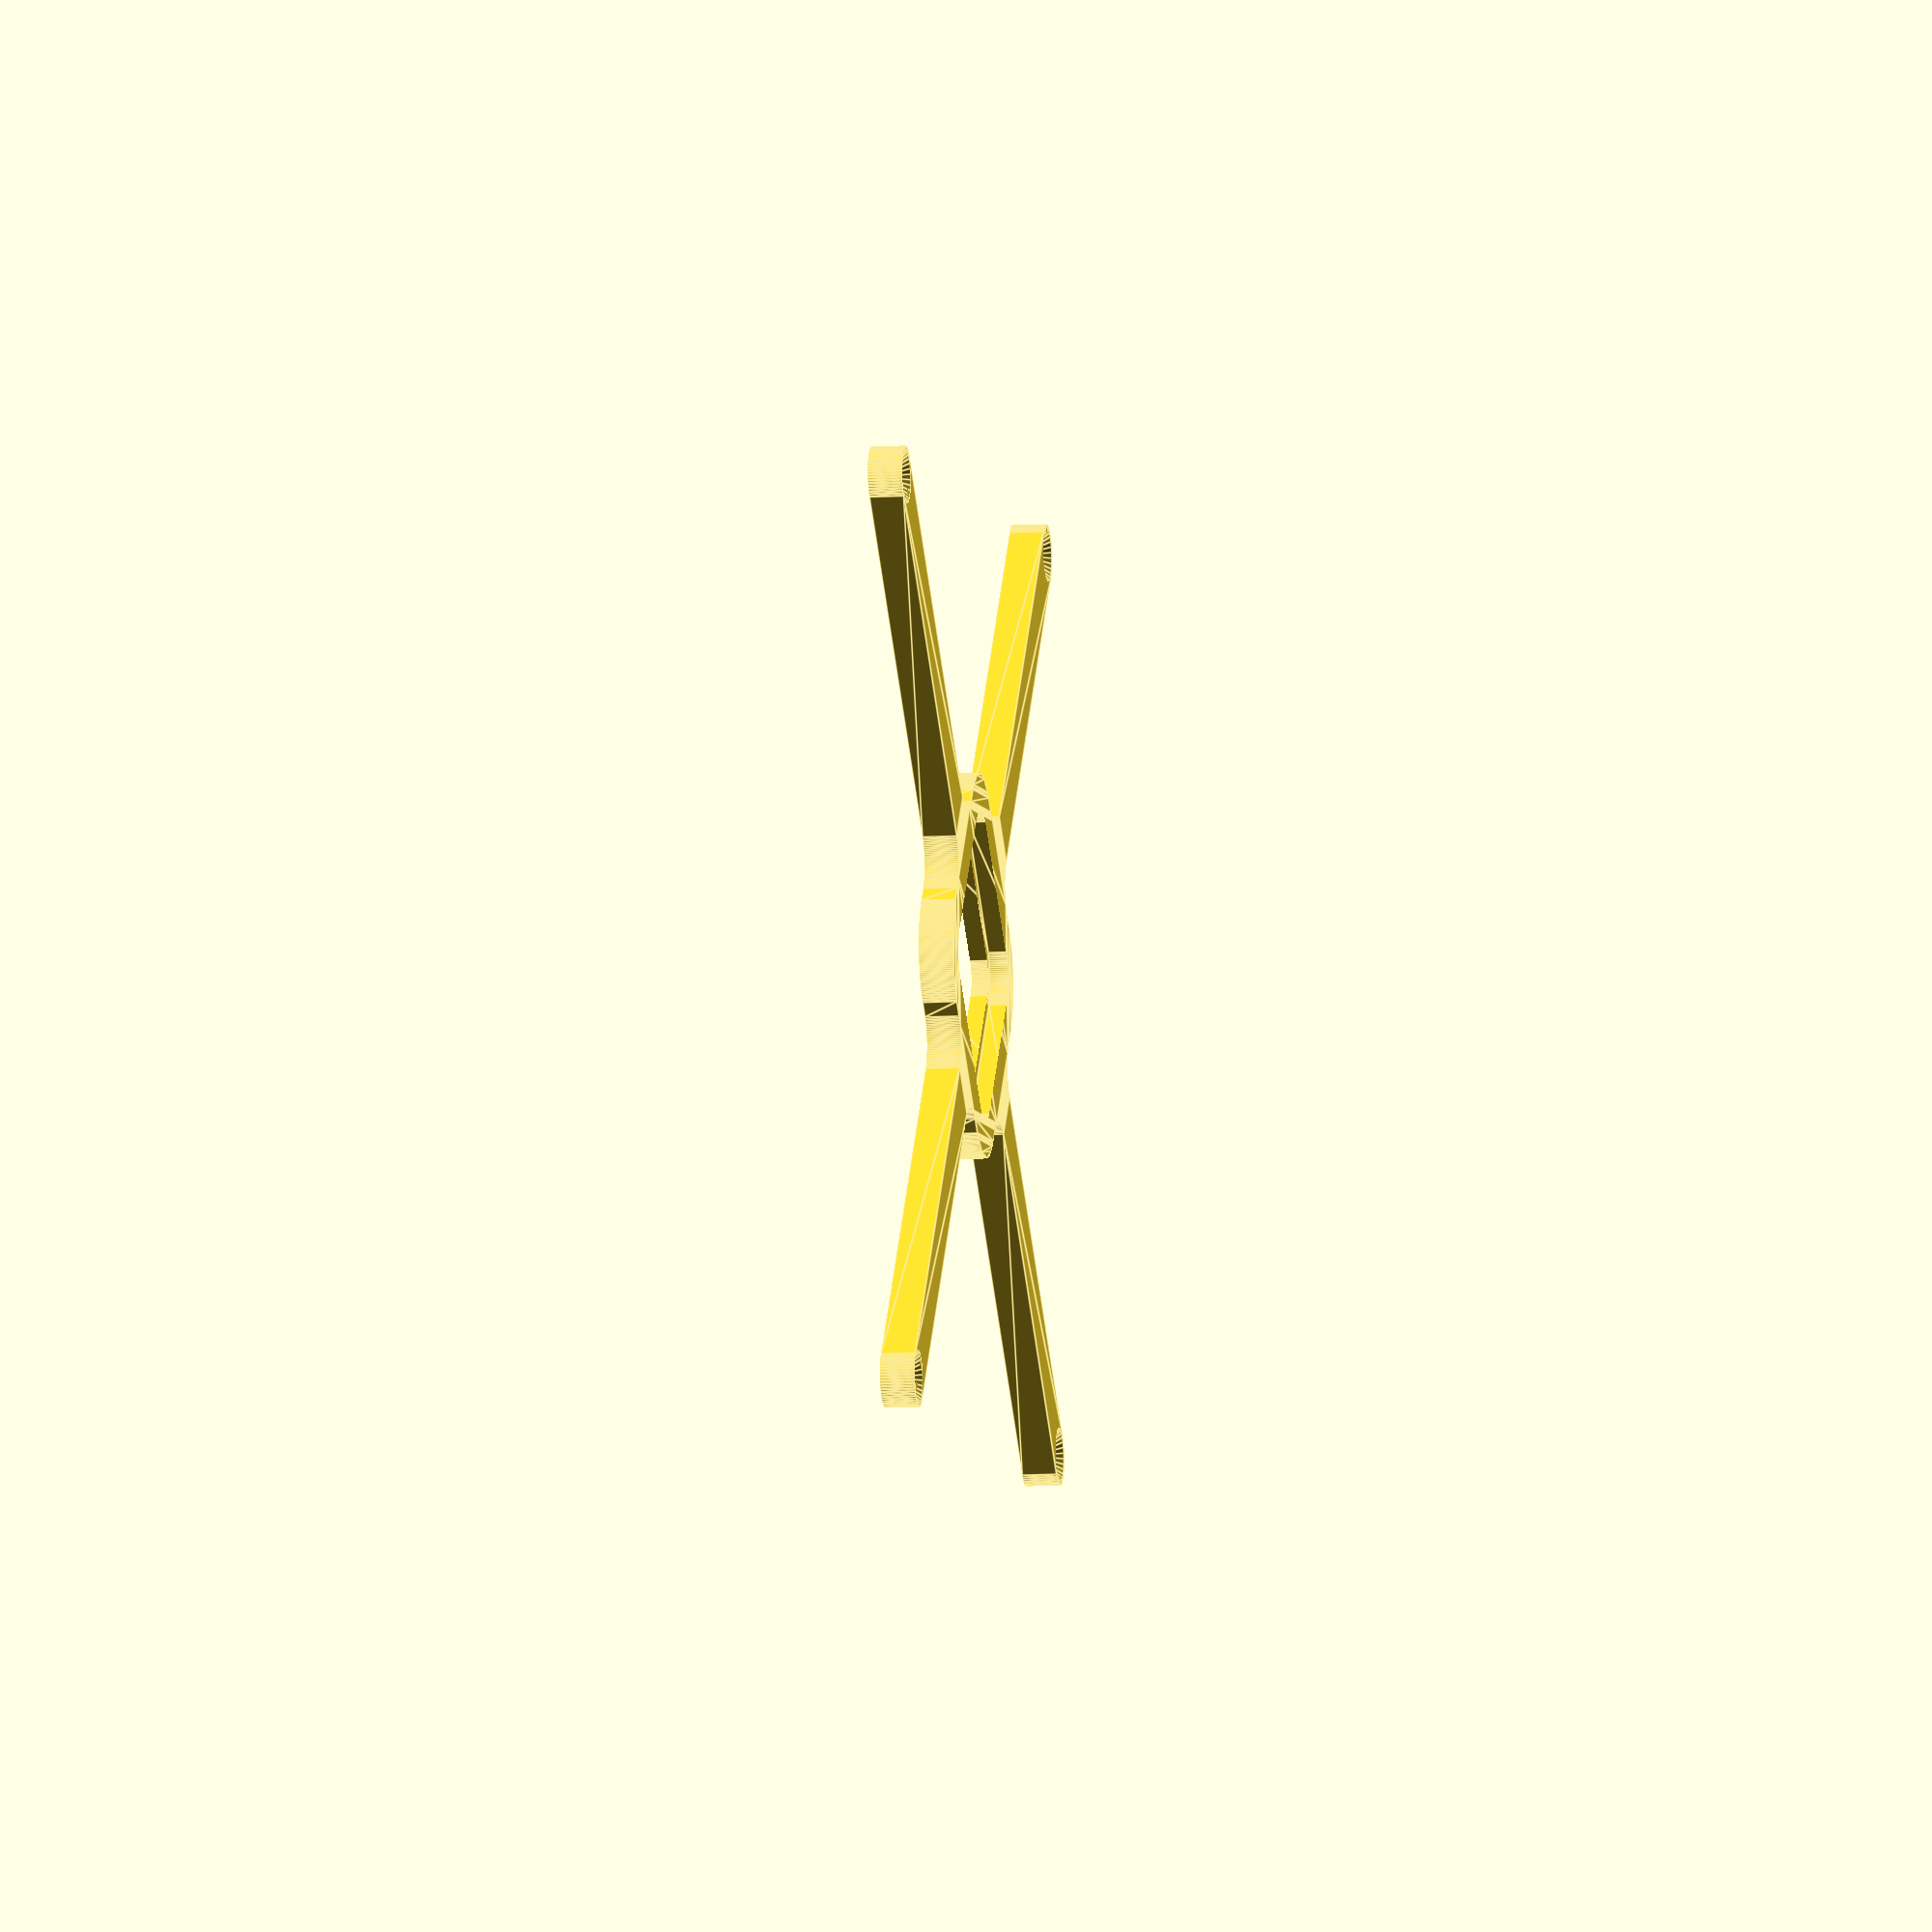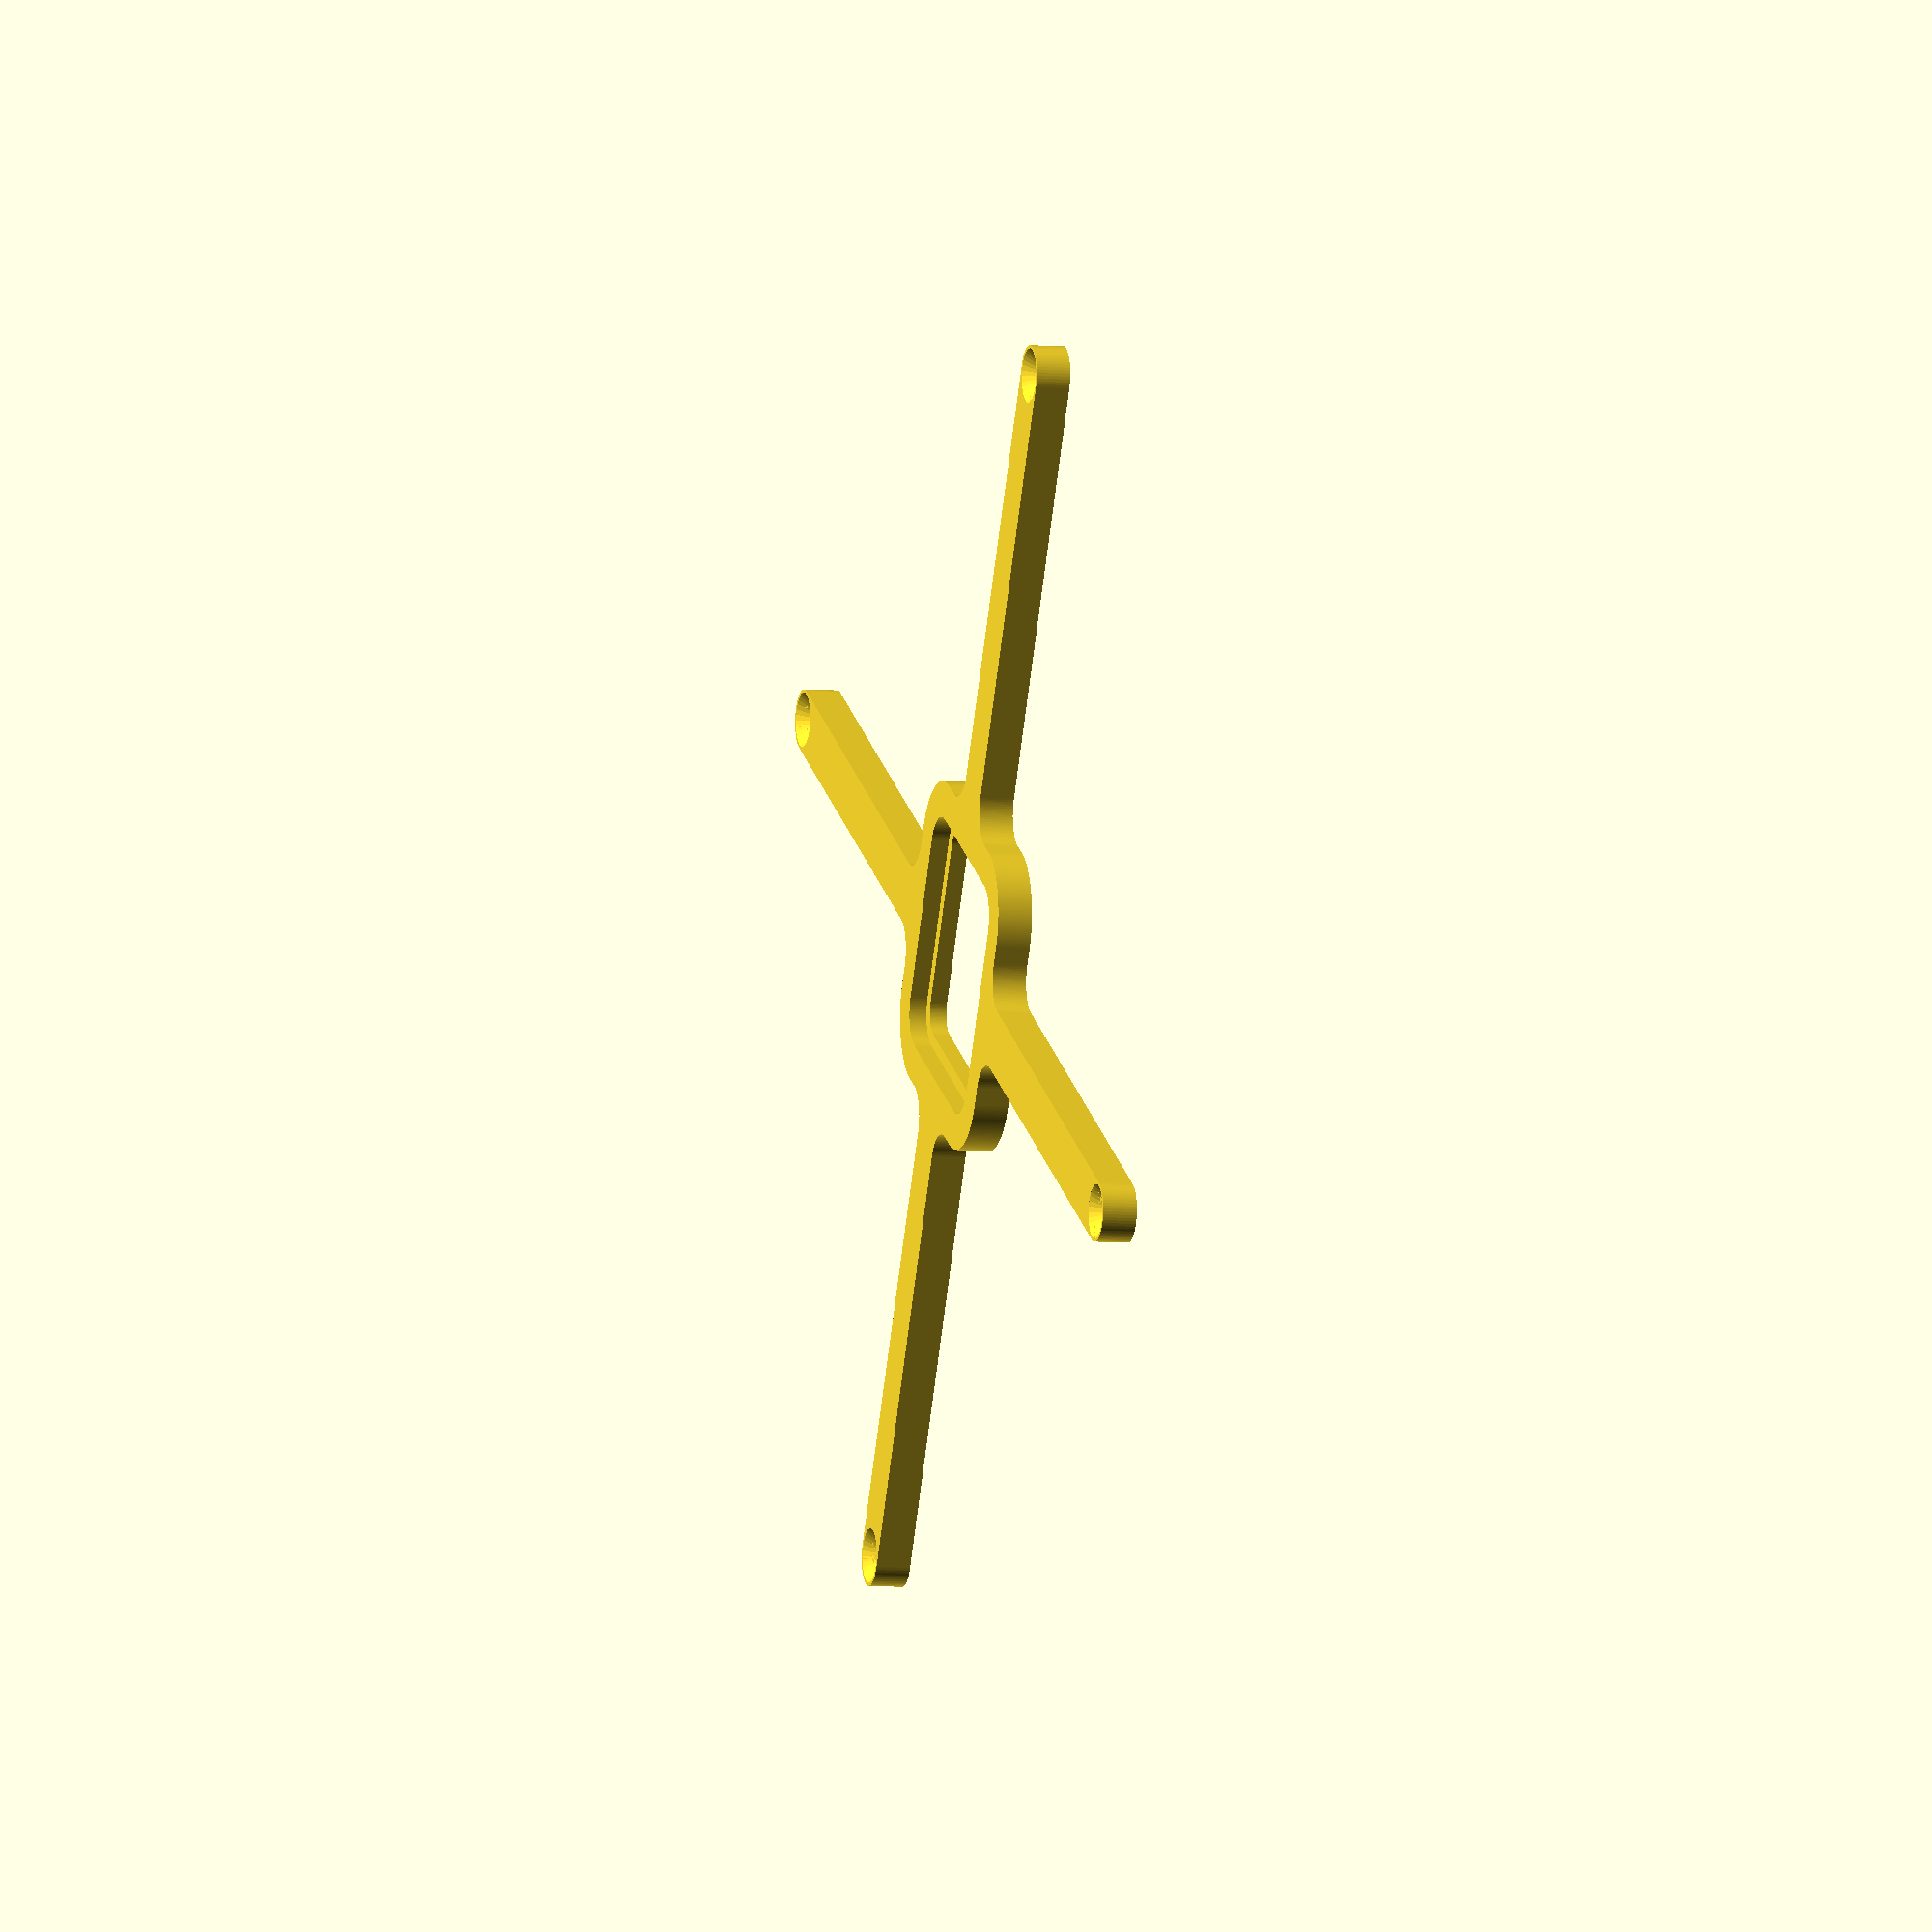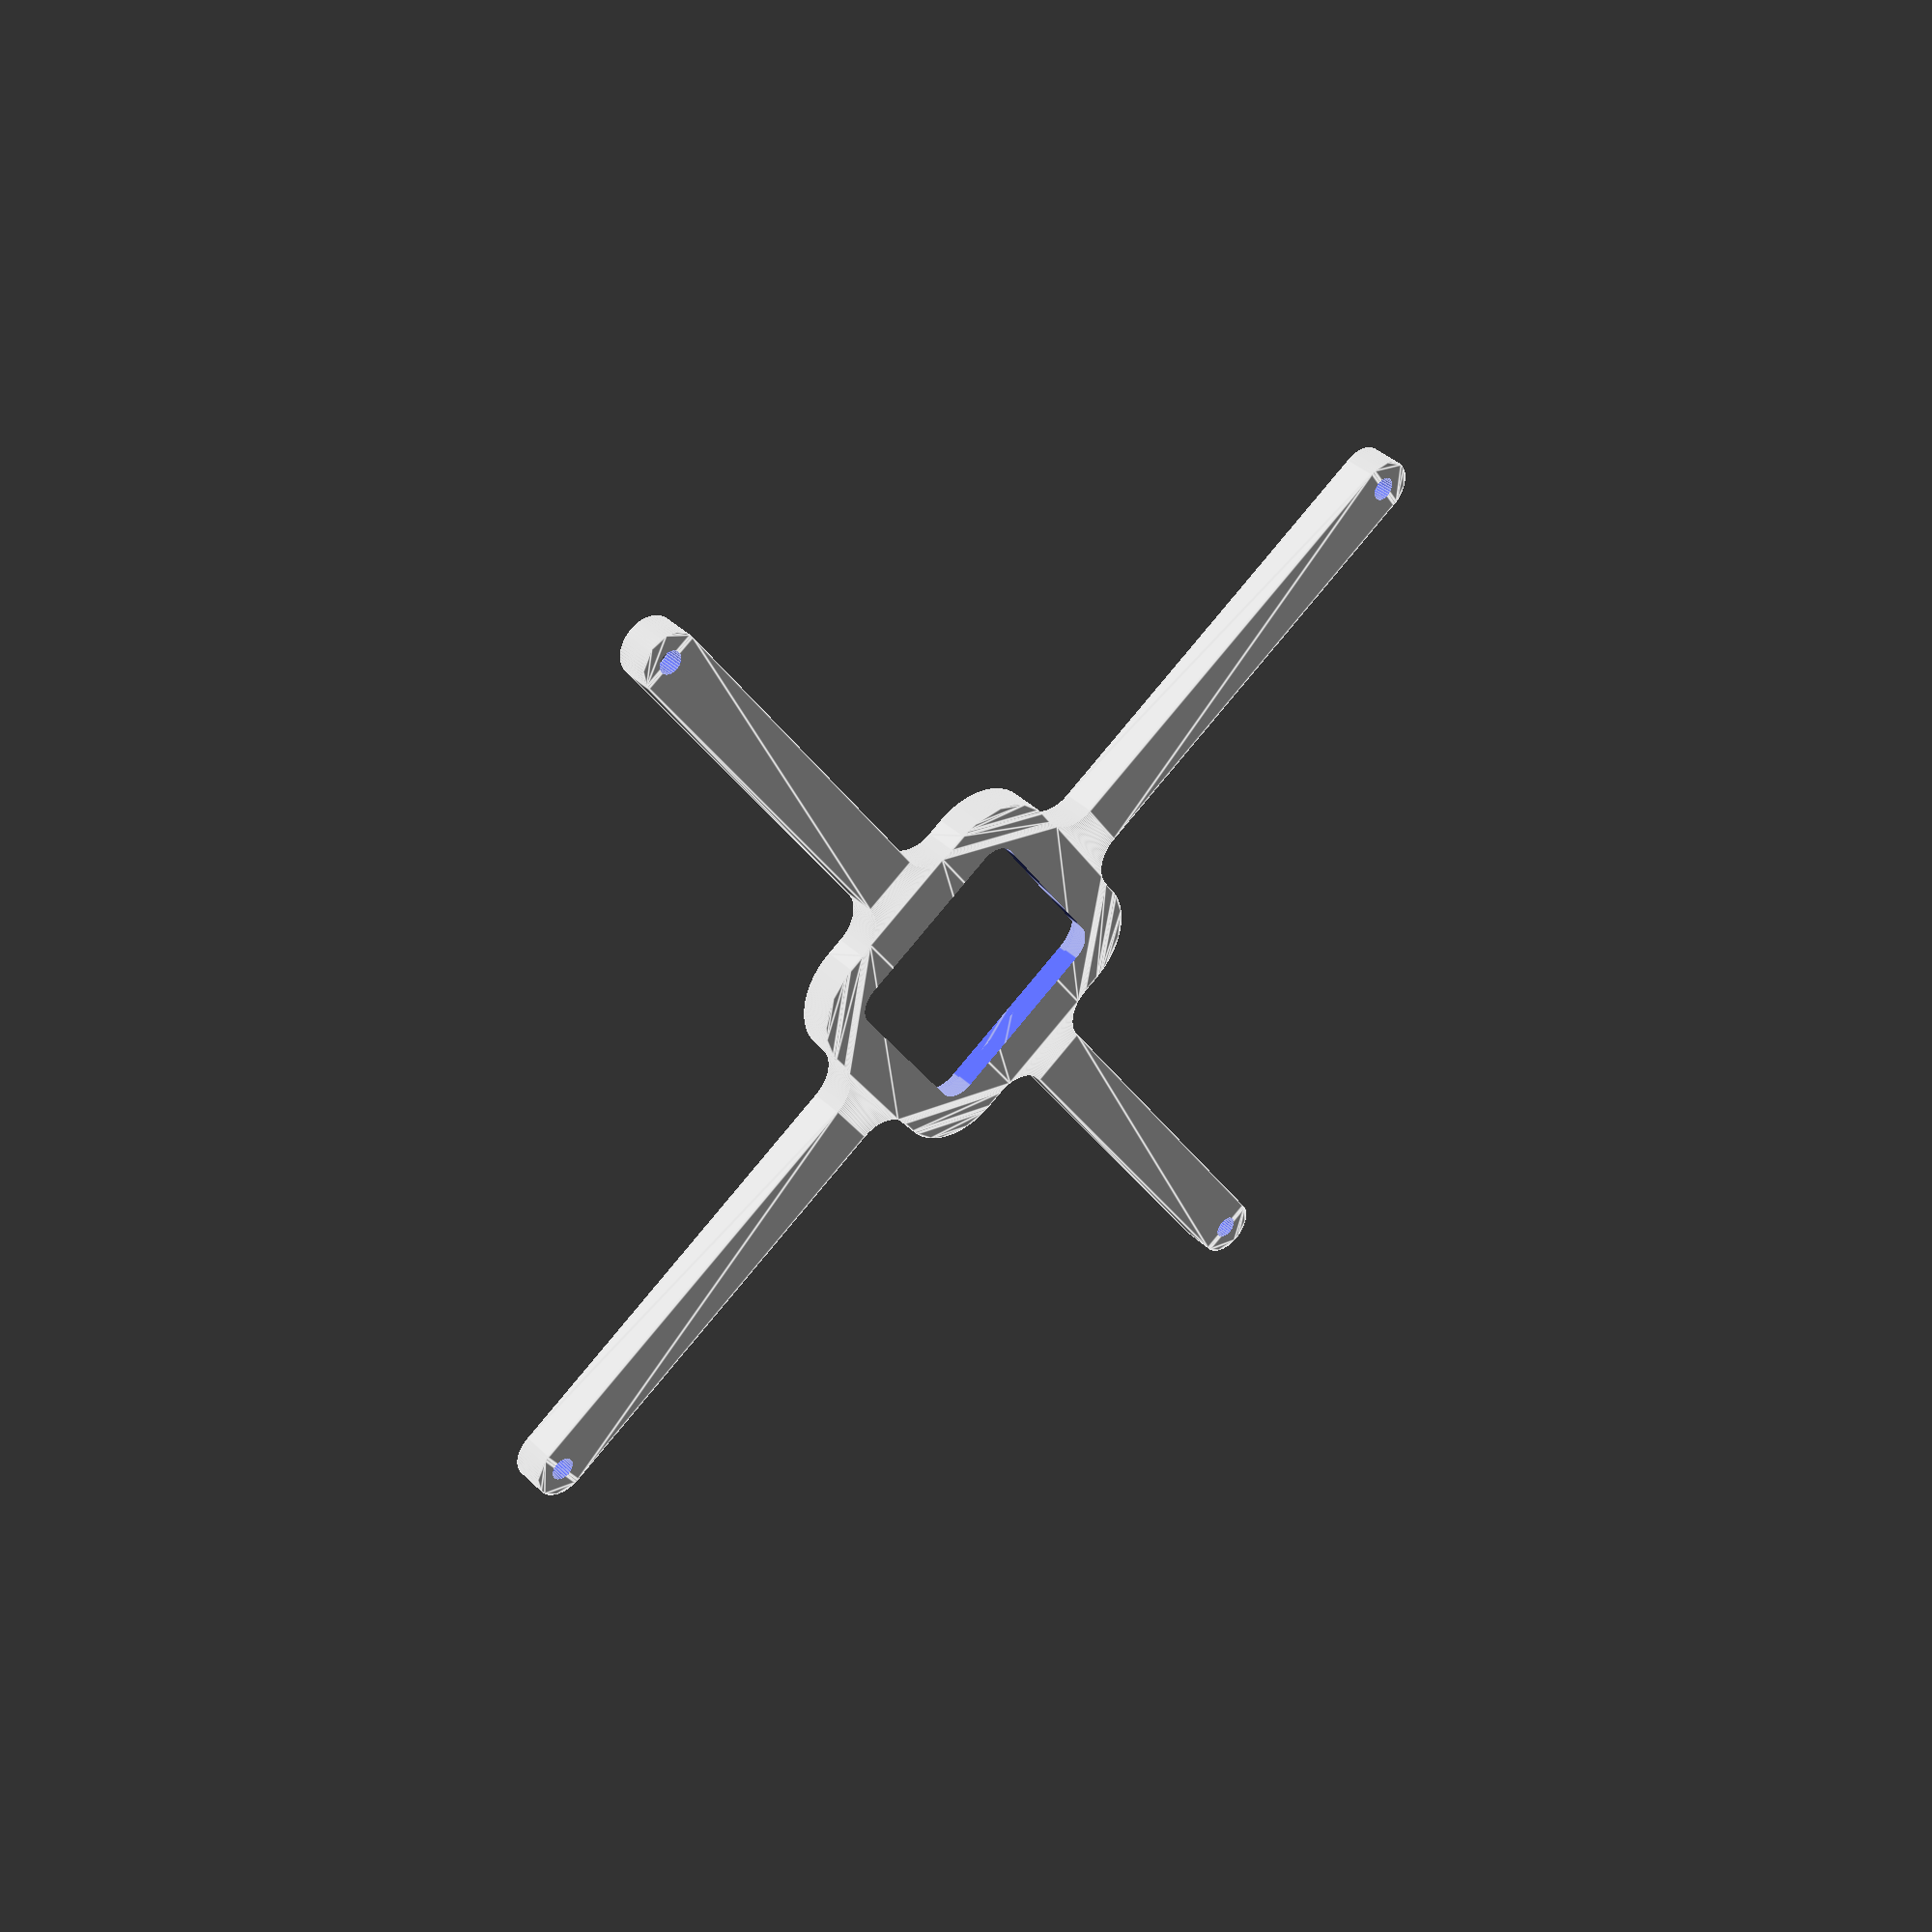
<openscad>
// Generated by SolidPython <Unknown> on 2023-02-10 23:49:01


scale(v = 0.0000010000) {
	translate(v = [-141000000, -90000000, 0]) {
		difference() {
			linear_extrude(convexity = 10, height = 2850000) {
				polygon(points = [[194023201.0318287015, 87556925.9855740964], [194023439.8212261796, 87556982.6943425387], [194189997.6769503355, 87598703.2653188705], [194190235.0027260482, 87598765.8171928674], [194225213.6099665761, 87608445.7014739215], [194225683.2997958362, 87608588.1803259403], [194260144.8043621778, 87619972.7236708105], [194260376.8854921460, 87620052.5648249090], [194422043.3885570765, 87677897.7645664662], [194422273.4403885007, 87677983.2772299498], [194456134.8214978576, 87691045.0532765538], [194456588.2842725515, 87691232.8837078661], [194489767.9668925107, 87705940.4254938662], [194489991.1046867669, 87706042.6301196665], [194645209.3182909787, 87779455.3777312338], [194645429.8806532323, 87779563.0276505202], [194677847.9320216775, 87795880.9034193307], [194678280.8006474376, 87796112.2765201926], [194709859.1228397787, 87814001.1750801057], [194710071.1683593988, 87814124.7588911951], [194857346.2562546730, 87902398.0494816005], [194857555.2050116062, 87902526.7999290973], [194888217.7230831385, 87921943.6253563166], [194888625.8287984729, 87922216.3128772974], [194918298.6740573645, 87943114.2883385718], [194918497.5851881206, 87943258.0611552894], [195056411.2077699900, 88045541.7746815085], [195056606.5306308866, 88045690.3857200444], [195085218.2185941935, 88068019.1661622524], [195085597.6311179399, 88068330.5419734567], [195113079.2337229848, 88092036.3354084939], [195113263.0948419273, 88092198.9126200080], [195240487.0685335994, 88207508.0010067970], [195240666.8844324946, 88207675.0414308310], [195266952.1960917115, 88232700.7385261208], [195267299.2614738643, 88233047.8039082736], [195292324.9585691690, 88259333.1155675054], [195292491.9989931881, 88259512.9314664006], [195407801.0873799324, 88386736.9051580280], [195407963.6645914614, 88386920.7662769556], [195431669.4580265284, 88414402.3688820153], [195431980.8338377178, 88414781.7814057469], [195454309.6142800450, 88443393.4693692327], [195454458.2253185809, 88443588.7922301143], [195556741.9388443232, 88581502.4148113877], [195556885.7116610408, 88581701.3259421438], [195577783.6871228218, 88611374.1712017655], [195578056.3746438026, 88611782.2769170702], [195597473.2000709176, 88642444.7949884236], [195597601.9505184293, 88642653.7437453568], [195685875.2411088347, 88789928.8316406161], [195685998.8249199092, 88790140.8771602511], [195703887.7234798372, 88821719.1993525922], [195704119.0965806842, 88822152.0679783523], [195720436.9723496139, 88854570.1193470359], [195720544.6222689152, 88854790.6817092746], [195793957.3698801696, 89010008.8953128755], [195794059.5745059848, 89010232.0331071168], [195808767.1162921190, 89043411.7157273889], [195808954.9467234313, 89043865.1785020977], [195822016.7227702439, 89077726.5596119612], [195822102.2354337275, 89077956.6114433855], [195879947.4351750016, 89239623.1145075858], [195880027.2763291001, 89239855.1956375241], [195891411.8196740746, 89274316.7002041489], [195891554.2985260785, 89274786.3900333941], [195901234.1828070879, 89309764.9972737134], [195901296.7346810699, 89310002.3230494261], [195943017.3056574762, 89476560.1787738800], [195943074.0144259334, 89476798.9681713432], [195951025.9199539423, 89512210.4115569741], [195951121.6750774384, 89512691.8050709367], [195957326.4450154305, 89548450.7753328383], [195957365.4336912036, 89548693.0894758850], [195982559.5839973688, 89718538.2546598613], [195982592.6142437160, 89718781.4526524246], [195987035.3007575274, 89754801.8032994419], [195987083.4099783301, 89755290.2644154429], [195989753.3102469146, 89791485.2192666084], [195989768.3602421880, 89791730.1881593317], [195998193.4564383030, 89963226.9610166103], [195998202.4900631905, 89963472.2254746556], [195999093.1720630527, 89999754.5877147615], [195999093.1720630527, 90000245.4122852087], [195998202.4900631905, 90036527.7745252848], [195998193.4564383030, 90036773.0389833301], [195989768.3602421880, 90208269.8118406385], [195989753.3102469146, 90208514.7807333618], [195987083.4099783301, 90244709.7355846614], [195987035.3007575274, 90245198.1967006624], [195982592.6142437458, 90281218.5473473668], [195982559.5839973986, 90281461.7453399301], [195957365.4336911440, 90451306.9105245471], [195957326.4450153708, 90451549.2246675938], [195951121.6750774384, 90487308.1949289292], [195951025.9199539423, 90487789.5884428918], [195943074.0144259930, 90523201.0318283737], [195943017.3056575656, 90523439.8212258369], [195901296.7346809804, 90689997.6769509465], [195901234.1828069687, 90690235.0027266741], [195891554.2985261679, 90725213.6099663675], [195891411.8196741343, 90725683.2997955978], [195880027.2763292193, 90760144.8043621033], [195879947.4351751208, 90760376.8854920417], [195822102.2354336083, 90922043.3885568678], [195822016.7227701247, 90922273.4403882921], [195808954.9467234313, 90956134.8214978576], [195808767.1162921190, 90956588.2842725515], [195794059.5745060444, 90989767.9668927044], [195793957.3698802292, 90989991.1046869606], [195720544.6222690642, 91145209.3182903528], [195720436.9723497629, 91145429.8806525916], [195704119.0965805054, 91177847.9320220202], [195703887.7234796286, 91178280.8006477803], [195685998.8249199688, 91209859.1228396595], [195685875.2411088943, 91210071.1683592945], [195597601.9505184293, 91357346.2562546283], [195597473.2000709176, 91357555.2050115615], [195578056.3746438026, 91388217.7230829149], [195577783.6871228218, 91388625.8287982196], [195556885.7116610706, 91418298.6740578413], [195556741.9388443530, 91418497.5851885974], [195454458.2253184915, 91556411.2077700198], [195454309.6142799258, 91556606.5306309015], [195431980.8338378072, 91585218.2185941488], [195431669.4580265880, 91585597.6311178803], [195407963.6645914316, 91613079.2337230742], [195407801.0873799324, 91613263.0948420018], [195292491.9989932179, 91740487.0685335845], [195292324.9585691690, 91740666.8844324797], [195267299.2614738941, 91766952.1960917115], [195266952.1960917115, 91767299.2614738643], [195240666.8844324946, 91792324.9585691541], [195240487.0685335994, 91792491.9989931881], [195113263.0948419571, 91907801.0873799771], [195113079.2337230146, 91907963.6645914912], [195085597.6311179399, 91931669.4580265284], [195085218.2185942233, 91931980.8338377327], [195056606.5306308866, 91954309.6142799407], [195056411.2077700198, 91954458.2253184766], [194918497.5851881504, 92056741.9388446957], [194918298.6740573645, 92056885.7116614133], [194888625.8287984729, 92077783.6871226877], [194888217.7230831683, 92078056.3746436685], [194857555.2050116360, 92097473.2000708878], [194857346.2562547028, 92097601.9505183846], [194710071.1683590412, 92185875.2411090136], [194709859.1228393912, 92185998.8249201030], [194678280.8006476164, 92203887.7234797180], [194677847.9320218563, 92204119.0965805799], [194645429.8806532621, 92220436.9723494649], [194645209.3182910085, 92220544.6222687513], [194489991.1046872735, 92293957.3698800951], [194489767.9668930173, 92294059.5745058954], [194456588.2842724323, 92308767.1162921786], [194456134.8214977384, 92308954.9467234910], [194422273.4403883219, 92322016.7227701247], [194422043.3885568976, 92322102.2354336083], [194260376.8854921460, 92379947.4351750910], [194260144.8043622077, 92380027.2763291895], [194225683.2997958660, 92391411.8196740597], [194225213.6099666059, 92391554.2985260785], [194190235.0027260780, 92401234.1828071326], [194189997.6769503355, 92401296.7346811295], [194023439.8212261200, 92443017.3056574762], [194023201.0318286419, 92443074.0144259185], [193987789.5884430408, 92451025.9199539274], [193987308.1949290633, 92451121.6750774235], [193951549.2246671617, 92457326.4450154454], [193951306.9105241299, 92457365.4336912036], [193781461.7453401387, 92482559.5839973688], [193781218.5473475754, 92482592.6142437160], [193745198.1967005730, 92487035.3007575423], [193744709.7355845571, 92487083.4099783301], [193708514.7807334065, 92489753.3102469146], [193708269.8118406534, 92489768.3602421880], [193536773.0389833748, 92498193.4564383030], [193536527.7745253444, 92498202.4900632054], [193463428.0251464844, 92499996.9881869555], [193463182.6128612757, 92500000.0000000000], [156989493.6887511611, 92500000.0000000000], [156842678.4173439443, 92503603.6296795458], [156696339.1547106802, 92514396.8110980392], [156550705.6423521340, 92532356.5614129603], [156406128.6301952004, 92557439.6256000251], [156262956.3236465752, 92589585.5925438106], [156121533.5449604392, 92628717.0405344516], [155982200.9027529955, 92674739.7237334847], [155845293.9716691971, 92727542.7991587520], [155711142.4841664433, 92786999.0936446637], [155580069.5363754630, 92852965.4101305902], [155452390.8099426031, 92925282.8725421727], [155328413.8117262423, 93003777.3084366173], [155208437.1331850886, 93088259.6684866846], [155092749.7312407494, 93178526.4817929864], [154981630.2323364019, 93274360.3459355980], [154875346.2613855004, 93375530.4505721331], [154774153.7972106934, 93481793.1333323419], [154678296.5560333431, 93592892.4666655064], [154588005.4044975936, 93708560.8742264062], [154503497.8036420643, 93828519.7753168046], [154424977.2851556540, 93952480.2558332235], [154352632.9611848593, 94080143.7640975863], [154286639.0688669086, 94211202.8299037814], [154227154.5506906211, 94345341.8050399572], [154174322.6716919243, 94482237.6235105097], [154128270.6744085550, 94621560.5796209574], [154089109.4724232554, 94762975.1220569462], [154056933.3832358122, 94906140.6620369554], [154031819.9011035562, 95050712.3936044127], [154013829.5104018152, 95196342.1240705252], [154003005.5399504304, 95342679.1126171947], [153999371.0209283233, 95489493.6225831956], [153999041.1906053424, 97057154.1244533807], [153999040.3751015067, 97057279.7461208403], [153998562.2492638230, 97094710.5128204077], [153998559.8557419181, 97094836.1143308729], [153995668.1151451468, 97208949.9250363410], [153995664.1040691435, 97209076.5377932191], [153994229.9354879558, 97246796.5315373838], [153994224.3208827078, 97246923.0833257586], [153988450.6883758307, 97360769.4153225869], [153988443.4711422920, 97360895.8858348578], [153986054.2129958868, 97398567.4429167807], [153986045.3942921758, 97398693.8118583709], [153977389.5780825019, 97512357.3459719121], [153977379.1593238115, 97512483.5930645615], [153974036.3451561034, 97550082.5340191126], [153974024.3280142546, 97550208.6390040964], [153962491.8838323951, 97663616.4203614742], [153962478.2702358067, 97663742.3630028665], [153958184.0456297994, 97701244.5549745411], [153958168.8377629519, 97701370.3150624931], [153943767.1677015424, 97814449.5529458374], [153943750.3680049181, 97814575.1102997661], [153938507.4892063141, 97851956.4825265557], [153938489.1003757119, 97852081.8169984519], [153921227.4481377602, 97964759.9315688610], [153921207.4731239974, 97964885.0230464190], [153915019.3052714467, 98002121.5823166668], [153914997.7472798824, 98002246.4107266366], [153894887.1922470331, 98114451.0796004683], [153894864.0547370911, 98114575.6249117702], [153887734.5697027147, 98151643.4709606469], [153887709.8563871980, 98151767.7131876498], [153864763.3065066636, 98263426.9178681523], [153864737.0213513374, 98263550.8370738626], [153856670.7951907516, 98300426.1779272705], [153856642.9424135089, 98300549.7542265207], [153830875.1259149909, 98411591.8263176084], [153830845.7099853754, 98411715.0398802459], [153821847.9200008512, 98448374.2071235329], [153821816.9456391931, 98448497.0381776392], [153793244.4015808105, 98558850.7053895444], [153793211.8737574816, 98558973.1342245638], [153783288.2951752543, 98595392.5981925875], [153783254.2191100121, 98595514.6051625311], [153751895.2867619991, 98705109.0370606184], [153751859.6679229736, 98705230.6025871485], [153741016.6701859832, 98741386.9874687493], [153740979.5142888725, 98741508.0920443982], [153706854.3213635087, 98850272.9455071092], [153706815.6343706846, 98850393.5696983933], [153695060.1770506501, 98886263.6685391366], [153695019.9651701450, 98886383.7929896116], [153658150.4149023294, 98994249.2573600858], [153658108.6845869422, 98994368.8627935499], [153645448.3129170239, 99029929.6523921788], [153645405.0708631575, 99030048.7196156681], [153605814.8279516101, 99136945.5615102947], [153605770.0810982585, 99137064.0714172572], [153592212.9211310744, 99172292.7271004766], [153592166.6766586900, 99172410.6606737673], [153549881.1520767510, 99278270.2684194595], [153549833.4174061418, 99278387.6067344099], [153535388.1707968712, 99313261.5170103312], [153535338.9535879493, 99313378.2412378192], [153490385.2882749438, 99418132.6689069420], [153490334.5964255333, 99418248.7603163570], [153475010.5348468721, 99452745.5413871557], [153474958.3764914870, 99452860.9813494533], [153427365.4239314198, 99556442.9923732430], [153427311.8074398041, 99556557.7623639256], [153411118.7666309476, 99590655.2724924982], [153411063.7006068826, 99590769.3540945500], [153360862.0083073378, 99693112.4644224942], [153360805.5015871823, 99693225.8393293768], [153343753.8750427067, 99726902.1930470765], [153343695.9366940260, 99727014.8430656642], [153290917.7265824080, 99828053.3638311774], [153290858.3659025431, 99828165.2708846629], [153272959.0981977582, 99861398.8530458510], [153272898.3247122169, 99861509.9991766214], [153217577.4724511504, 99961179.0788655579], [153217515.2959121466, 99961289.4462381601], [153198779.8756822944, 99994058.9258863628], [153198716.3060672581, 99994168.4967902601], [153140888.3193120062, 100092404.1628645808], [153140823.3668218851, 100092512.9197170585], [153121263.8193855584, 100124797.2637806982], [153121197.4944431782, 100124905.1891296804], [153060899.4900531769, 100221644.3890846223], [153060831.8033016324, 100221751.4656114727], [153040460.6829422712, 100253529.9524043500], [153040391.6452431679, 100253636.1629266143], [152977662.3254573345, 100348816.8047630787], [152977591.9478890896, 100348922.1322372705], [152956422.3297978640, 100380174.3647569120], [152956350.6236538887, 100380278.7922812849], [152891230.2512488365, 100473839.7843609750], [152891157.2280356884, 100473943.2951781601], [152869202.6999202371, 100504649.2141965628], [152869128.3713558316, 100504751.7916963100], [152801658.7438026667, 100596633.0819537640], [152801583.1218144894, 100596734.7096755654], [152778857.7751757503, 100626874.6066167355], [152778780.8718987703, 100626975.2682525367], [152709005.2945399284, 100717117.8827333301], [152708927.1223146915, 100717217.5621300638], [152685445.5434023142, 100746772.0917197913], [152685366.1147730052, 100746870.7728820443], [152613329.3730199337, 100835216.8536045551], [152613248.7007324100, 100835314.5206970572], [152589025.9611834288, 100864264.7133786380], [152588944.0581830740, 100864361.3507288843], [152514692.3887768388, 100950854.1928121299], [152514609.2682065070, 100950949.7849128544], [152489660.9153725505, 100979277.0590215623], [152489576.5905704498, 100979371.5905331820], [152413157.6519009173, 101063955.6785980165], [152413072.1363986135, 101064049.1343512088], [152387414.1833645701, 101091735.3080435395], [152387327.4908846617, 101091827.6730415523], [152308790.3324019313, 101174448.7168415785], [152308702.4768558145, 101174539.9762627035], [152282351.3921646774, 101201567.2791833431], [152282262.3876503706, 101201657.4183833152], [152201657.4183836579, 101282262.3876500428], [152201567.2791836858, 101282351.3921643347], [152174539.9762620628, 101308702.4768564403], [152174448.7168409228, 101308790.3324025720], [152091827.6730417013, 101387327.4908845276], [152091735.3080436587, 101387414.1833644658], [152064049.1343515217, 101413072.1363983452], [152063955.6785983443, 101413157.6519006342], [151979371.5905324519, 101489576.5905711055], [151979277.0590208173, 101489660.9153731763], [151950949.7849125862, 101514609.2682067156], [151950854.1928118765, 101514692.3887770623], [151864361.3507293165, 101588944.0581826866], [151864264.7133790851, 101589025.9611830562], [151835314.5206969678, 101613248.7007324547], [151835216.8536044657, 101613329.3730199933], [151746870.7728821933, 101685366.1147728860], [151746772.0917199254, 101685445.5434021801], [151717217.5621303320, 101708927.1223144382], [151717117.8827336133, 101709005.2945396900], [151626975.2682527304, 101778780.8718985915], [151626874.6066169143, 101778857.7751755863], [151596734.7096746564, 101801583.1218151748], [151596633.0819528699, 101801658.7438033372], [151504751.7916969955, 101869128.3713553399], [151504649.2141972482, 101869202.6999197155], [151473943.2951778769, 101891157.2280358672], [151473839.7843606770, 101891230.2512490302], [151380278.7922808230, 101956350.6236541867], [151380174.3647564650, 101956422.3297981769], [151348922.1322376132, 101977591.9478888363], [151348816.8047634363, 101977662.3254570961], [151253636.1629268527, 102040391.6452430189], [151253529.9524045587, 102040460.6829421073], [151221751.4656113386, 102060831.8033017218], [151221644.3890844584, 102060899.4900532514], [151124905.1891298294, 102121197.4944430888], [151124797.2637808621, 102121263.8193854541], [151092512.9197171330, 102140823.3668218553], [151092404.1628646255, 102140888.3193119764], [150994168.4967902601, 102198716.3060672581], [150994058.9258863628, 102198779.8756822795], [150961289.4462381601, 102217515.2959121615], [150961179.0788655579, 102217577.4724511504], [150861509.9991766214, 102272898.3247122169], [150861398.8530458510, 102272959.0981977731], [150828165.2708846629, 102290858.3659025282], [150828053.3638311625, 102290917.7265824080], [150727014.8430656791, 102343695.9366940409], [150726902.1930470765, 102343753.8750427067], [150693225.8393293619, 102360805.5015871823], [150693112.4644224942, 102360862.0083073378], [150590769.3540945649, 102411063.7006068677], [150590655.2724924982, 102411118.7666309476], [150556557.7623639107, 102427311.8074398041], [150556442.9923732281, 102427365.4239314348], [150452860.9813494682, 102474958.3764914721], [150452745.5413871408, 102475010.5348468721], [150418248.7603163719, 102490334.5964255333], [150418132.6689069271, 102490385.2882749289], [150313378.2412378192, 102535338.9535879642], [150313261.5170103312, 102535388.1707968712], [150278387.6067343950, 102549833.4174061418], [150278270.2684194446, 102549881.1520767510], [150172410.6606737673, 102592166.6766586751], [150172292.7271004915, 102592212.9211310595], [150137064.0714172721, 102605770.0810982436], [150136945.5615102947, 102605814.8279516101], [150030048.7196156681, 102645405.0708631575], [150029929.6523921788, 102645448.3129170239], [149994368.8627935648, 102658108.6845869422], [149994249.2573601007, 102658150.4149023145], [149886383.7929896116, 102695019.9651701599], [149886263.6685391366, 102695060.1770506352], [149850393.5696983933, 102706815.6343706846], [149850272.9455071092, 102706854.3213634938], [149741508.0920444131, 102740979.5142888725], [149741386.9874687493, 102741016.6701859683], [149705230.6025871634, 102751859.6679229736], [149705109.0370606184, 102751895.2867619991], [149595514.6051625311, 102783254.2191100121], [149595392.5981925726, 102783288.2951752543], [149558973.1342245638, 102793211.8737574965], [149558850.7053895593, 102793244.4015807956], [149448497.0381776392, 102821816.9456391782], [149448374.2071235180, 102821847.9200008512], [149411715.0398802459, 102830845.7099853605], [149411591.8263176084, 102830875.1259149760], [149300549.7542265058, 102856642.9424135238], [149300426.1779272556, 102856670.7951907516], [149263550.8370738626, 102864737.0213513225], [149263426.9178681374, 102864763.3065066636], [149151767.7131876349, 102887709.8563872129], [149151643.4709606469, 102887734.5697027147], [149114575.6249117851, 102894864.0547370762], [149114451.0796004534, 102894887.1922470331], [149002246.4107266366, 102914997.7472798973], [149002121.5823166668, 102915019.3052714467], [148964885.0230464339, 102921207.4731239974], [148964759.9315688610, 102921227.4481377453], [148852081.8169984519, 102938489.1003757119], [148851956.4825265408, 102938507.4892063290], [148814575.1102997661, 102943750.3680049330], [148814449.5529458523, 102943767.1677015424], [148701370.3150624931, 102958168.8377629668], [148701244.5549745560, 102958184.0456297845], [148663742.3630028665, 102962478.2702358067], [148663616.4203614593, 102962491.8838324100], [148550208.6390041113, 102974024.3280142546], [148550082.5340191126, 102974036.3451561034], [148512483.5930645466, 102977379.1593238115], [148512357.3459719121, 102977389.5780825168], [148398693.8118583560, 102986045.3942921907], [148398567.4429167807, 102986054.2129958868], [148360895.8858348727, 102988443.4711422771], [148360769.4153226018, 102988450.6883758157], [148246923.0833257437, 102994224.3208827078], [148246796.5315373838, 102994229.9354879558], [148209076.5377932191, 102995664.1040691435], [148208949.9250363410, 102995668.1151451468], [148094836.1143308878, 102998559.8557419181], [148094710.5128204226, 102998562.2492638230], [148057279.7461208403, 102999040.3751015216], [148057154.1244533658, 102999041.1906053275], [146489493.6225832105, 102999371.0209283382], [146342679.1126171649, 103003005.5399504453], [146196342.1240705252, 103013829.5104018152], [146050712.3936044574, 103031819.9011035413], [145906140.6620369554, 103056933.3832358122], [145762975.1220569611, 103089109.4724232703], [145621560.5796209872, 103128270.6744085550], [145482237.6235106289, 103174322.6716918796], [145345341.8050400019, 103227154.5506906211], [145211202.8299038112, 103286639.0688668936], [145080143.7640976012, 103352632.9611848593], [144952480.2558332384, 103424977.2851556391], [144828519.7753166854, 103503497.8036421537], [144708560.8742263913, 103588005.4044975936], [144592892.4666654766, 103678296.5560333282], [144481793.1333323419, 103774153.7972106934], [144375530.4505719543, 103875346.2613856345], [144274360.3459357321, 103981630.2323362380], [144178526.4817930162, 104092749.7312407345], [144088259.6684867144, 104208437.1331851035], [144003777.3084367812, 104328413.8117260337], [143925282.8725420237, 104452390.8099427968], [143852965.4101304412, 104580069.5363756865], [143786999.0936446786, 104711142.4841664284], [143727542.7991589904, 104845293.9716686904], [143674739.7237333953, 104982200.9027532488], [143628717.0405345261, 105121533.5449601561], [143589585.5925437510, 105262956.3236468583], [143557439.6256000400, 105406128.6301952153], [143532356.5614129603, 105550705.6423521340], [143514396.8110980690, 105696339.1547106802], [143503603.6296795309, 105842678.4173442572], [143500000.0000000000, 105989493.6887505502], [143500000.0000000000, 142463182.6128618717], [143499996.9881869555, 142463428.0251471102], [143498202.4900632203, 142536527.7745253146], [143498193.4564383030, 142536773.0389833450], [143489768.3602422178, 142708269.8118400574], [143489753.3102469742, 142708514.7807327807], [143487083.4099783301, 142744709.7355847061], [143487035.3007575274, 142745198.1967007220], [143482592.6142437756, 142781218.5473470688], [143482559.5839974284, 142781461.7453396022], [143457365.4336912334, 142951306.9105238914], [143457326.4450154901, 142951549.2246669531], [143451121.6750773489, 142987308.1949295104], [143451025.9199538231, 142987789.5884434879], [143443074.0144260824, 143023201.0318279266], [143443017.3056576550, 143023439.8212253749], [143401296.7346810997, 143189997.6769505739], [143401234.1828071177, 143190235.0027262866], [143391554.2985261977, 143225213.6099662781], [143391411.8196741641, 143225683.2997955382], [143380027.2763293386, 143260144.8043617606], [143379947.4351752400, 143260376.8854916692], [143322102.2354336679, 143422043.3885567188], [143322016.7227701843, 143422273.4403881729], [143308954.9467234015, 143456134.8214979768], [143308767.1162920892, 143456588.2842726707], [143294059.5745063424, 143489767.9668920636], [143293957.3698805273, 143489991.1046863198], [143220544.6222688258, 143645209.3182907403], [143220436.9723495543, 143645429.8806529641], [143204119.0965802372, 143677847.9320224524], [143203887.7234793603, 143678280.8006482124], [143185998.8249205053, 143709859.1228386760], [143185875.2411094308, 143710071.1683582962], [143097601.9505183697, 143857346.2562547028], [143097473.2000708580, 143857555.2050116658], [143078056.3746434748, 143888217.7230834365], [143077783.6871224940, 143888625.8287987411], [143056885.7116616368, 143918298.6740570664], [143056741.9388449490, 143918497.5851877928], [142954458.2253184617, 144056411.2077700496], [142954309.6142798960, 144056606.5306309462], [142931980.8338378370, 144085218.2185941041], [142931669.4580266476, 144085597.6311178207], [142907963.6645909846, 144113079.2337235808], [142907801.0873794556, 144113263.0948425233], [142792491.9989939332, 144240487.0685327351], [142792324.9585699141, 144240666.8844316304], [142767299.2614739239, 144266952.1960915923], [142766952.1960917711, 144267299.2614737451], [142740666.8844320178, 144292324.9585695565], [142740487.0685331225, 144292491.9989935756], [142613263.0948421657, 144407801.0873797536], [142613079.2337232232, 144407963.6645912826], [142585597.6311178505, 144431669.4580266178], [142585218.2185941339, 144431980.8338378072], [142556606.5306300819, 144454309.6142805815], [142556411.2077691853, 144454458.2253191471], [142418497.5851889849, 144556741.9388440847], [142418298.6740582585, 144556885.7116607726], [142388625.8287985921, 144577783.6871225834], [142388217.7230832875, 144578056.3746435642], [142357555.2050108314, 144597473.2000713646], [142357346.2562538683, 144597601.9505188763], [142210071.1683597267, 144685875.2411086261], [142209859.1228401065, 144685998.8249197006], [142178280.8006475866, 144703887.7234797180], [142177847.9320218265, 144704119.0965805948], [142145429.8806526363, 144720436.9723497629], [142145209.3182904124, 144720544.6222690344], [141989991.1046875119, 144793957.3698799908], [141989767.9668932557, 144794059.5745058060], [141956588.2842724323, 144808767.1162921786], [141956134.8214977384, 144808954.9467234910], [141922273.4403886497, 144822016.7227700055], [141922043.3885571957, 144822102.2354334891], [141760376.8854914606, 144879947.4351753294], [141760144.8043615520, 144880027.2763294280], [141725683.2997958660, 144891411.8196740746], [141725213.6099666059, 144891554.2985261083], [141690235.0027266443, 144901234.1828069985], [141689997.6769509315, 144901296.7346809804], [141523439.8212257028, 144943017.3056575954], [141523201.0318282247, 144943074.0144260228], [141487789.5884428620, 144951025.9199539423], [141487308.1949289143, 144951121.6750774682], [141451549.2246678472, 144957326.4450153410], [141451306.9105247855, 144957365.4336910844], [141281461.7453396320, 144982559.5839974284], [141281218.5473470986, 144982592.6142437756], [141245198.1967007518, 144987035.3007575274], [141244709.7355847359, 144987083.4099783301], [141208514.7807328403, 144989753.3102469742], [141208269.8118401170, 144989768.3602422178], [141036773.0389833748, 144998193.4564383030], [141036527.7745253444, 144998202.4900632203], [141000245.4122852385, 144999093.1720630527], [140999754.5877147615, 144999093.1720630527], [140963472.2254746854, 144998202.4900632203], [140963226.9610166550, 144998193.4564383030], [140791730.1881599426, 144989768.3602422178], [140791485.2192672193, 144989753.3102469742], [140755290.2644152939, 144987083.4099783301], [140754801.8032992780, 144987035.3007575274], [140718781.4526529312, 144982592.6142437756], [140718538.2546603978, 144982559.5839974284], [140548693.0894761086, 144957365.4336912334], [140548450.7753330469, 144957326.4450154901], [140512691.8050704896, 144951121.6750773489], [140512210.4115565121, 144951025.9199538231], [140476798.9681720734, 144943074.0144260824], [140476560.1787746251, 144943017.3056576550], [140310002.3230494261, 144901296.7346810997], [140309764.9972737134, 144901234.1828071177], [140274786.3900337219, 144891554.2985261977], [140274316.7002044618, 144891411.8196741641], [140239855.1956382394, 144880027.2763293386], [140239623.1145083308, 144879947.4351752400], [140077956.6114432812, 144822102.2354336679], [140077726.5596118271, 144822016.7227701843], [140043865.1785020232, 144808954.9467234015], [140043411.7157273293, 144808767.1162920892], [140010232.0331079364, 144794059.5745063424], [140010008.8953136802, 144793957.3698805273], [139854790.6817084253, 144720544.6222684383], [139854570.1193462014, 144720436.9723491669], [139822152.0679784715, 144704119.0965807140], [139821719.1993527114, 144703887.7234798670], [139790140.8771602213, 144685998.8249198794], [139789928.8316406012, 144685875.2411087751], [139642653.7437454462, 144597601.9505184591], [139642444.7949884832, 144597473.2000709474], [139611782.2769167423, 144578056.3746435940], [139611374.1712014377, 144577783.6871226132], [139581701.3259424567, 144556885.7116613090], [139581502.4148117304, 144556741.9388446212], [139443588.7922297418, 144454458.2253183424], [139443393.4693688452, 144454309.6142797768], [139414781.7814061046, 144431980.8338379860], [139414402.3688823879, 144431669.4580267966], [139386920.7662768960, 144407963.6645914018], [139386736.9051579535, 144407801.0873798728], [139259512.9314664602, 144292491.9989932179], [139259333.1155675650, 144292324.9585691988], [139233047.8039084077, 144267299.2614739835], [139232700.7385262549, 144266952.1960918307], [139207675.0414301157, 144240666.8844317198], [139207508.0010060966, 144240487.0685328245], [139092198.9126206338, 144113263.0948426425], [139092036.3354091048, 144113079.2337237000], [139068330.5419732928, 144085597.6311177611], [139068019.1661620736, 144085218.2185940444], [139045690.3857196271, 144056606.5306303799], [139045541.7746810913, 144056411.2077694833], [138943258.0611559153, 143918497.5851889849], [138943114.2883392274, 143918298.6740582585], [138922216.3128774166, 143888625.8287985921], [138921943.6253564358, 143888217.7230832875], [138902526.7999286354, 143857555.2050108314], [138902398.0494811237, 143857346.2562538683], [138814124.7588913739, 143710071.1683597267], [138814001.1750802994, 143709859.1228401065], [138796112.2765202820, 143678280.8006475866], [138795880.9034194052, 143677847.9320218265], [138779563.0276502371, 143645429.8806526363], [138779455.3777309656, 143645209.3182904124], [138706042.6301200986, 143489991.1046876311], [138705940.4254942834, 143489767.9668933749], [138691232.8837077320, 143456588.2842722535], [138691045.0532764196, 143456134.8214975297], [138677983.2772300243, 143422273.4403887093], [138677897.7645665407, 143422043.3885572851], [138620052.5648247898, 143260376.8854918182], [138619972.7236706913, 143260144.8043618798], [138608588.1803259552, 143225683.2997958958], [138608445.7014739215, 143225213.6099666655], [138598765.8171926737, 143190235.0027254820], [138598703.2653186917, 143189997.6769497693], [138556982.6943423450, 143023439.8212254047], [138556925.9855739176, 143023201.0318279564], [138548974.0800461769, 142987789.5884435177], [138548878.3249226511, 142987308.1949295402], [138542673.5549845099, 142951549.2246669829], [138542634.5663087666, 142951306.9105239213], [138517440.4160025716, 142781461.7453396320], [138517407.3857562244, 142781218.5473470986], [138512964.6992424726, 142745198.1967007518], [138512916.5900216699, 142744709.7355847359], [138510246.6897530258, 142708514.7807328403], [138510231.6397577822, 142708269.8118401170], [138501806.5435616970, 142536773.0389833748], [138501797.5099367797, 142536527.7745253444], [138500003.0118130445, 142463428.0251471102], [138500000.0000000000, 142463182.6128618717], [138500000.0000000000, 105989493.6887505502], [138496396.3703204691, 105842678.4173442274], [138485603.1889019310, 105696339.1547106653], [138467643.4385870397, 105550705.6423521042], [138442560.3743999600, 105406128.6301952004], [138410414.4074562490, 105262956.3236468434], [138371282.9594654441, 105121533.5449601412], [138325260.2762666047, 104982200.9027532339], [138272457.2008410096, 104845293.9716686755], [138213000.9063553214, 104711142.4841664135], [138147034.5898695588, 104580069.5363756865], [138074717.1274579465, 104452390.8099427968], [137996222.6915632188, 104328413.8117260188], [137911740.3315132856, 104208437.1331850886], [137821473.5182069838, 104092749.7312407196], [137725639.6540642679, 103981630.2323362231], [137624469.5494280159, 103875346.2613856196], [137518206.8666676581, 103774153.7972106934], [137407107.5333344936, 103678296.5560333282], [137291439.1257736087, 103588005.4044975936], [137171480.2246833146, 103503497.8036421537], [137047519.7441667616, 103424977.2851556391], [136919856.2359023988, 103352632.9611848593], [136788797.1700961888, 103286639.0688668936], [136654658.1949599981, 103227154.5506906211], [136517762.3764893711, 103174322.6716918796], [136378439.4203790128, 103128270.6744085550], [136237024.8779430389, 103089109.4724232703], [136093859.3379630446, 103056933.3832357973], [135949287.6063955426, 103031819.9011035413], [135803657.8759294748, 103013829.5104018152], [135657320.8873828351, 103003005.5399504453], [135510506.3774167895, 102999371.0209283382], [133942845.8755466044, 102999041.1906053275], [133942720.2538791597, 102999040.3751015216], [133905289.4871795774, 102998562.2492638230], [133905163.8856691122, 102998559.8557419181], [133791050.0749633610, 102995668.1151451319], [133790923.4622064829, 102995664.1040691286], [133753203.4684622586, 102994229.9354879409], [133753076.9166738689, 102994224.3208826929], [133639230.5846788287, 102988450.6883758903], [133639104.1141665578, 102988443.4711423516], [133601432.5570828319, 102986054.2129958570], [133601306.1881412566, 102986045.3942921609], [133487642.6540285349, 102977389.5780825466], [133487516.4069359004, 102977379.1593238413], [133449917.4659795761, 102974036.3451559842], [133449791.3609945774, 102974024.3280141354], [133336383.5796389282, 102962491.8838324547], [133336257.6369975507, 102962478.2702358514], [133298755.4450253248, 102958184.0456297696], [133298629.6849373579, 102958168.8377629519], [133185550.4470532238, 102943767.1677014381], [133185424.8896992803, 102943750.3680048287], [133148043.5174741447, 102938507.4892064482], [133147918.1830022633, 102938489.1003758311], [133035240.0684312284, 102921227.4481377602], [133035114.9769536555, 102921207.4731240124], [132997878.4176841676, 102915019.3052715957], [132997753.5892741978, 102914997.7472800463], [132885548.9203992486, 102894887.1922469884], [132885424.3750879467, 102894864.0547370315], [132848356.5290390849, 102887734.5697026700], [132848232.2868120968, 102887709.8563871682], [132736573.0821309090, 102864763.3065064549], [132736449.1629252136, 102864737.0213511288], [132699573.8220730424, 102856670.7951908410], [132699450.2457737923, 102856642.9424135983], [132588408.1736823916, 102830875.1259149760], [132588284.9601197541, 102830845.7099853605], [132551625.7928764820, 102821847.9200008512], [132551502.9618223608, 102821816.9456391782], [132441149.2946104109, 102793244.4015807956], [132441026.8657753766, 102793211.8737574965], [132404607.4018083811, 102783288.2951755226], [132404485.3948384523, 102783254.2191102803], [132294890.9629382491, 102751895.2867616713], [132294769.3974117339, 102751859.6679226458], [132258613.0125322044, 102741016.6701862812], [132258491.9079565406, 102740979.5142891854], [132149727.0544928014, 102706854.3213634640], [132149606.4303015172, 102706815.6343706548], [132113736.3314609230, 102695060.1770506650], [132113616.2070104480, 102695019.9651701897], [132005750.7426390946, 102658150.4149020314], [132005631.1372056305, 102658108.6845866591], [131970070.3476086259, 102645448.3129173070], [131969951.2803851366, 102645405.0708634406], [131863054.4384888709, 102605814.8279512972], [131862935.9285818934, 102605770.0810979307], [131827707.2728992403, 102592212.9211309403], [131827589.3393259645, 102592166.6766585559], [131721729.7315805554, 102549881.1520767510], [131721612.3932656050, 102549833.4174061418], [131686738.4829901159, 102535388.1707970500], [131686621.7587626278, 102535338.9535881430], [131581867.3310938179, 102490385.2882752568], [131581751.2396844029, 102490334.5964258611], [131547254.4586118758, 102475010.5348464251], [131547139.0186495781, 102474958.3764910251], [131443557.0076278150, 102427365.4239319265], [131443442.2376371324, 102427311.8074402958], [131409344.7275063694, 102411118.7666303962], [131409230.6459043324, 102411063.7006063163], [131306887.5355787277, 102360862.0083079487], [131306774.1606718302, 102360805.5015877932], [131273097.8069529831, 102343753.8750427365], [131272985.1569343805, 102343695.9366940707], [131171946.6361685395, 102290917.7265822589], [131171834.7291150689, 102290858.3659023792], [131138601.1469541490, 102272959.0981977880], [131138490.0008233786, 102272898.3247122318], [131038820.9211344421, 102217577.4724511504], [131038710.5537618399, 102217515.2959121615], [131005941.0741136372, 102198779.8756822795], [131005831.5032097399, 102198716.3060672581], [130907595.8371346593, 102140888.3193115592], [130907487.0802821815, 102140823.3668214381], [130875202.7362194359, 102121263.8193856478], [130875094.8108704388, 102121197.4944432825], [130778355.6109158695, 102060899.4900534898], [130778248.5343890488, 102060831.8033019602], [130746470.0475966036, 102040460.6829428524], [130746363.8370743394, 102040391.6452437639], [130651183.1952370107, 101977662.3254573643], [130651077.8677628040, 101977591.9478891045], [130619825.6352425814, 101956422.3297975212], [130619721.2077181935, 101956350.6236535162], [130526160.2156380713, 101891230.2512481511], [130526056.7048209012, 101891157.2280350029], [130495350.7858037651, 101869202.6999204606], [130495248.2083040178, 101869128.3713560849], [130403366.9180472493, 101801658.7438034117], [130403265.2903254330, 101801583.1218152344], [130373125.3933822811, 101778857.7751749605], [130373024.7317464948, 101778780.8718979657], [130282882.1172668338, 101709005.2945400029], [130282782.4378701150, 101708927.1223147660], [130253227.9082790911, 101685445.5434013903], [130253129.2271168232, 101685366.1147720963], [130164783.1463960409, 101613329.3730204105], [130164685.4793035388, 101613248.7007328868], [130135735.2866216898, 101589025.9611836970], [130135638.6492714286, 101588944.0581833273], [130049145.8071873784, 101514692.3887764215], [130049050.2150866687, 101514609.2682060748], [130020722.9409795105, 101489660.9153734893], [130020628.4094678760, 101489576.5905714184], [129936044.3214018941, 101413157.6519008726], [129935950.8656487167, 101413072.1363985837], [129908264.6919562221, 101387414.1833643615], [129908172.3269582093, 101387327.4908844233], [129825551.2831585109, 101308790.3324020505], [129825460.0237373710, 101308702.4768559188], [129798432.7208172679, 101282351.3921653032], [129798342.5816172957, 101282262.3876510113], [129717737.6123490334, 101201657.4183827490], [129717648.6078347564, 101201567.2791827768], [129691297.5231437683, 101174539.9762623012], [129691209.6675976217, 101174448.7168411613], [129612672.5091150403, 101091827.6730412394], [129612585.8166351020, 101091735.3080432415], [129586927.8636018634, 101064049.1343517751], [129586842.3480995893, 101063955.6785985827], [129510423.4094290435, 100979371.5905326307], [129510339.0846269727, 100979277.0590210110], [129485390.7317935526, 100950949.7849129289], [129485307.6112232208, 100950854.1928122193], [129411055.9418178797, 100864361.3507300019], [129410974.0388174951, 100864264.7133797407], [129386751.2992670238, 100835314.5206963569], [129386670.6269795001, 100835216.8536038548], [129314633.8852285743, 100746870.7728839815], [129314554.4565992653, 100746772.0917217284], [129291072.8776852787, 100717217.5621299595], [129290994.7054600418, 100717117.8827332258], [129221219.1281016171, 100626975.2682529688], [129221142.2248246074, 100626874.6066171676], [129198416.8781846166, 100596734.7096743733], [129198341.2561964691, 100596633.0819525719], [129130871.6286438704, 100504751.7916958779], [129130797.3000794947, 100504649.2141961306], [129108842.7719638646, 100473943.2951775342], [129108769.7487506866, 100473839.7843603492], [129043649.3763459027, 100380278.7922810018], [129043577.6702018976, 100380174.3647566289], [129022408.0521112382, 100348922.1322377473], [129022337.6745429933, 100348816.8047635406], [128959608.3547568619, 100253636.1629265845], [128959539.3170577884, 100253529.9524043351], [128939168.1966974139, 100221751.4656099081], [128939100.5099458694, 100221644.3890830576], [128878802.5055572093, 100124905.1891303062], [128878736.1806148291, 100124797.2637813240], [128859176.6331774592, 100092512.9197159708], [128859111.6806873381, 100092404.1628634930], [128801283.6939325333, 99994168.4967898875], [128801220.1243175268, 99994058.9258859903], [128782484.7040881515, 99961289.4462386817], [128782422.5275491476, 99961179.0788660794], [128727101.6752884090, 99861509.9991777986], [128727040.9018028677, 99861398.8530470282], [128709141.6340975165, 99828165.2708847076], [128709082.2734176219, 99828053.3638312221], [128656304.0633057058, 99727014.8430651575], [128656246.1249570549, 99726902.1930465698], [128639194.4984132349, 99693225.8393301517], [128639137.9916930795, 99693112.4644232690], [128588936.2993932664, 99590769.3540947735], [128588881.2333691716, 99590655.2724927217], [128572688.1925599873, 99556557.7623635083], [128572634.5760683715, 99556442.9923728257], [128525041.6235087514, 99452860.9813499749], [128524989.4651533365, 99452745.5413876772], [128509665.4035738111, 99418248.7603149265], [128509614.7117244303, 99418132.6689055115], [128464661.0464125872, 99313378.2412391156], [128464611.8292036951, 99313261.5170116425], [128450166.5825934410, 99278387.6067333668], [128450118.8479228318, 99278270.2684184015], [128407833.3233417869, 99172410.6606749147], [128407787.0788694024, 99172292.7271016389], [128394229.9189017713, 99137064.0714172870], [128394185.1720483899, 99136945.5615103245], [128354594.9291363955, 99030048.7196145356], [128354551.6870825291, 99029929.6523910314], [128341891.3154135346, 98994368.8627949953], [128341849.5850981474, 98994249.2573615313], [128304980.0348293185, 98886383.7929880917], [128304939.8229488730, 98886263.6685376167], [128293184.3656294644, 98850393.5696988106], [128293145.6786366403, 98850272.9455075264], [128259020.4857112169, 98741508.0920446515], [128258983.3298141062, 98741386.9874690026], [128248140.3320769668, 98705230.6025870144], [128248104.7132379413, 98705109.0370604843], [128216745.7808897495, 98595514.6051617414], [128216711.7048245370, 98595392.5981917977], [128206788.1262423694, 98558973.1342240423], [128206755.5984190404, 98558850.7053890228], [128178183.0543607771, 98448497.0381775200], [128178152.0799991190, 98448374.2071234137], [128169154.2900145054, 98411715.0398796797], [128169124.8740848899, 98411591.8263170421], [128143357.0575868189, 98300549.7542279512], [128143329.2048095763, 98300426.1779287010], [128135262.9786483645, 98263550.8370723426], [128135236.6934930384, 98263426.9178666323], [128112290.1436128914, 98151767.7131882310], [128112265.4302973747, 98151643.4709612280], [128105135.9452632368, 98114575.6249134988], [128105112.8077532947, 98114451.0796021968], [128085002.2527201772, 98002246.4107270390], [128084980.6947286427, 98002121.5823170692], [128078792.5268758833, 97964885.0230455697], [128078772.5518621206, 97964759.9315680116], [128061510.8996244967, 97852081.8169999868], [128061492.5107938945, 97851956.4825280905], [128056249.6319949329, 97814575.1102986038], [128056232.8322983086, 97814449.5529446751], [128041831.1622368991, 97701370.3150613904], [128041815.9543700814, 97701244.5549734384], [128037521.7297642231, 97663742.3630032986], [128037508.1161676347, 97663616.4203619063], [128025975.6719858646, 97550208.6390051693], [128025963.6548440158, 97550082.5340201855], [128022620.8406761885, 97512483.5930640548], [128022610.4219174683, 97512357.3459714055], [128013954.6057079732, 97398693.8118603230], [128013945.7870042920, 97398567.4429187328], [128011556.5288576186, 97360895.8858323395], [128011549.3116240799, 97360769.4153200686], [128005775.6791173816, 97246923.0833271891], [128005770.0645121038, 97246796.5315388143], [128004335.8959308565, 97209076.5377935171], [128004331.8848548532, 97208949.9250366390], [128001440.1442580819, 97094836.1143311709], [128001437.7507361770, 97094710.5128207058], [128000959.6248984635, 97057279.7461199611], [128000958.8093946874, 97057154.1244525015], [128000628.9790716767, 95489493.6225838363], [127996994.4600495696, 95342679.1126171947], [127986170.4895982146, 95196342.1240708828], [127968180.0988964438, 95050712.3936044425], [127943066.6167641580, 94906140.6620366871], [127910890.5275766850, 94762975.1220566928], [127871729.3255916238, 94621560.5796215385], [127825677.3283079863, 94482237.6235102713], [127772845.4493094087, 94345341.8050399721], [127713360.9311330318, 94211202.8299035430], [127647367.0388154089, 94080143.7640980780], [127575022.7148443758, 93952480.2558332384], [127496502.1963579655, 93828519.7753168195], [127411994.5955020487, 93708560.8742258698], [127321703.4439671338, 93592892.4666659981], [127225846.2027893066, 93481793.1333323568], [127124653.7386145294, 93375530.4505721480], [127018369.7676635981, 93274360.3459356129], [126907250.2687592804, 93178526.4817930013], [126791562.8668147624, 93088259.6684865952], [126671586.1882739067, 93003777.3084367216], [126547609.1900573075, 92925282.8725420982], [126419930.4636244178, 92852965.4101305157], [126288857.5158337057, 92786999.0936447382], [126154706.0283308029, 92727542.7991587520], [126017799.0972469747, 92674739.7237334400], [125878466.4550396800, 92628717.0405344814], [125737043.6763534248, 92589585.5925438255], [125593871.3698048592, 92557439.6256000400], [125449294.3576478362, 92532356.5614129603], [125303660.8452892900, 92514396.8110980392], [125157321.5826560855, 92503603.6296795458], [125010506.3112488687, 92500000.0000000000], [88536817.3871387243, 92500000.0000000000], [88536571.9748534858, 92499996.9881869555], [88463472.2254740596, 92498202.4900631905], [88463226.9610160291, 92498193.4564382881], [88291730.1881599426, 92489768.3602422327], [88291485.2192672193, 92489753.3102469593], [88255290.2644152939, 92487083.4099783301], [88254801.8032992780, 92487035.3007575423], [88218781.4526529312, 92482592.6142437905], [88218538.2546603978, 92482559.5839974433], [88048693.0894755125, 92457365.4336911291], [88048450.7753324509, 92457326.4450153708], [88012691.8050709367, 92451121.6750774235], [88012210.4115569592, 92451025.9199539274], [87976798.9681717753, 92443074.0144260228], [87976560.1787743270, 92443017.3056575805], [87810002.3230494559, 92401296.7346810848], [87809764.9972737432, 92401234.1828070879], [87774786.3900335133, 92391554.2985261083], [87774316.7002042532, 92391411.8196740896], [87739855.1956370473, 92380027.2763289362], [87739623.1145071387, 92379947.4351748377], [87577956.6114434004, 92322102.2354337275], [87577726.5596119463, 92322016.7227702439], [87543865.1785021722, 92308954.9467234761], [87543411.7157274783, 92308767.1162921637], [87510232.0331077874, 92294059.5745062679], [87510008.8953135312, 92293957.3698804677], [87354790.6817091107, 92220544.6222688109], [87354570.1193468869, 92220436.9723495245], [87322152.0679782927, 92204119.0965806544], [87321719.1993525326, 92203887.7234797925], [87290140.8771602511, 92185998.8249198943], [87289928.8316406310, 92185875.2411088049], [87142653.7437456250, 92097601.9505185634], [87142444.7949886620, 92097473.2000710666], [87111782.2769167423, 92078056.3746436089], [87111374.1712014377, 92077783.6871226281], [87081701.3259421587, 92056885.7116610855], [87081502.4148114324, 92056741.9388443679], [86943588.7922302783, 91954458.2253187150], [86943393.4693693817, 91954309.6142801791], [86914781.7814058661, 91931980.8338378072], [86914402.3688821495, 91931669.4580266029], [86886920.7662768066, 91907963.6645913273], [86886736.9051578641, 91907801.0873798132], [86759512.9314664304, 91792491.9989932179], [86759333.1155675352, 91792324.9585691839], [86733047.8039085567, 91767299.2614741474], [86732700.7385264039, 91766952.1960919946], [86707675.0414300263, 91740666.8844316006], [86707508.0010060072, 91740487.0685327053], [86592198.9126203060, 91613263.0948422551], [86592036.3354087770, 91613079.2337233275], [86568330.5419737101, 91585597.6311182529], [86568019.1661625206, 91585218.2185945213], [86545690.3857198954, 91556606.5306306481], [86545541.7746813297, 91556411.2077697664], [86443258.0611551404, 91418497.5851878971], [86443114.2883384526, 91418298.6740571558], [86422216.3128772378, 91388625.8287983537], [86421943.6253562570, 91388217.7230830342], [86402526.7999292314, 91357555.2050118297], [86402398.0494817197, 91357346.2562548965], [86314124.7588908970, 91210071.1683588922], [86314001.1750798225, 91209859.1228392571], [86296112.2765204608, 91178280.8006478995], [86295880.9034195840, 91177847.9320221543], [86279563.0276501179, 91145429.8806524277], [86279455.3777308464, 91145209.3182901740], [86206042.6301198602, 90989991.1046871394], [86205940.4254940450, 90989767.9668928981], [86191232.8837078512, 90956588.2842725217], [86191045.0532765388, 90956134.8214978129], [86177983.2772299945, 90922273.4403886050], [86177897.7645665109, 90922043.3885571808], [86120052.5648248196, 90760376.8854919076], [86119972.7236707211, 90760144.8043619692], [86108588.1803260446, 90725683.2997961938], [86108445.7014740109, 90725213.6099669486], [86098765.8171927929, 90690235.0027257949], [86098703.2653188109, 90689997.6769500822], [86056982.6943425238, 90523439.8212261349], [86056925.9855740964, 90523201.0318286717], [86048974.0800459981, 90487789.5884426236], [86048878.3249224722, 90487308.1949286610], [86042673.5549846590, 90451549.2246679515], [86042634.5663089156, 90451306.9105249047], [86017440.4160026610, 90281461.7453403473], [86017407.3857563138, 90281218.5473477840], [86012964.6992424428, 90245198.1967004687], [86012916.5900216401, 90244709.7355844676], [86010246.6897530258, 90208514.7807328701], [86010231.6397577822, 90208269.8118401468], [86001806.5435616970, 90036773.0389833897], [86001797.5099367797, 90036527.7745253444], [86000906.8279369473, 90000245.4122852087], [86000906.8279369473, 89999754.5877147615], [86001797.5099367797, 89963472.2254746854], [86001806.5435616970, 89963226.9610166401], [86010231.6397577822, 89791730.1881599575], [86010246.6897530258, 89791485.2192672342], [86012916.5900216699, 89755290.2644151449], [86012964.6992424726, 89754801.8032991439], [86017407.3857561946, 89718781.4526530355], [86017440.4160025418, 89718538.2546604723], [86042634.5663087666, 89548693.0894760638], [86042673.5549845099, 89548450.7753330171], [86048878.3249226213, 89512691.8050706089], [86048974.0800461471, 89512210.4115566462], [86056925.9855739772, 89476798.9681718349], [86056982.6943424046, 89476560.1787743717], [86098703.2653188109, 89310002.3230499327], [86098765.8171927929, 89309764.9972742200], [86108445.7014740109, 89274786.3900330663], [86108588.1803260446, 89274316.7002038211], [86119972.7236707211, 89239855.1956380457], [86120052.5648248196, 89239623.1145081073], [86177897.7645665109, 89077956.6114428341], [86177983.2772299945, 89077726.5596114099], [86191045.0532765388, 89043865.1785022020], [86191232.8837078512, 89043411.7157274932], [86205940.4254940450, 89010232.0331071168], [86206042.6301198602, 89010008.8953128755], [86279455.3777308464, 88854790.6817098409], [86279563.0276501179, 88854570.1193475872], [86295880.9034195840, 88822152.0679778606], [86296112.2765204608, 88821719.1993521154], [86314001.1750798225, 88790140.8771607578], [86314124.7588908970, 88789928.8316411227], [86402398.0494817197, 88642653.7437451184], [86402526.7999292314, 88642444.7949881852], [86421943.6253562570, 88611782.2769169807], [86422216.3128772378, 88611374.1712016612], [86443114.2883384526, 88581701.3259428591], [86443258.0611551404, 88581502.4148121178], [86545541.7746813297, 88443588.7922302485], [86545690.3857198954, 88443393.4693693668], [86568019.1661625206, 88414781.7814054936], [86568330.5419737101, 88414402.3688817620], [86592036.3354087770, 88386920.7662766874], [86592198.9126203060, 88386736.9051577598], [86707508.0010063648, 88259512.9314669073], [86707675.0414303839, 88259333.1155680120], [86732700.7385259867, 88233047.8039084524], [86733047.8039081395, 88232700.7385262996], [86759333.1155680120, 88207675.0414304137], [86759512.9314669073, 88207508.0010063797], [86886736.9051575065, 88092198.9126205295], [86886920.7662764490, 88092036.3354090154], [86914402.3688823283, 88068330.5419732481], [86914781.7814060450, 88068019.1661620438], [86943393.4693693519, 88045690.3857198507], [86943588.7922302485, 88045541.7746813148], [87081502.4148115218, 87943258.0611555725], [87081701.3259422481, 87943114.2883388698], [87111374.1712018847, 87922216.3128770739], [87111782.2769171894, 87921943.6253560781], [87142444.7949880064, 87902526.7999293208], [87142653.7437449694, 87902398.0494818240], [87289928.8316404819, 87814124.7588912696], [87290140.8771601021, 87814001.1750801802], [87321719.1993522644, 87796112.2765203565], [87322152.0679780245, 87795880.9034194946], [87354570.1193470955, 87779563.0276503861], [87354790.6817093194, 87779455.3777310997], [87510008.8953130841, 87706042.6301197410], [87510232.0331073403, 87705940.4254939407], [87543411.7157273591, 87691232.8837078959], [87543865.1785020828, 87691045.0532765836], [87577726.5596121550, 87677983.2772297114], [87577956.6114435792, 87677897.7645662278], [87739623.1145075262, 87620052.5648250282], [87739855.1956374347, 87619972.7236709297], [87774316.7002043128, 87608588.1803258806], [87774786.3900335729, 87608445.7014738619], [87809764.9972735643, 87598765.8171929568], [87810002.3230492771, 87598703.2653189600], [87976560.1787741780, 87556982.6943424493], [87976798.9681716263, 87556925.9855740070], [88012210.4115569592, 87548974.0800460726], [88012691.8050709367, 87548878.3249225765], [88048450.7753325701, 87542673.5549845994], [88048693.0894756317, 87542634.5663088411], [88218538.2546603680, 87517440.4160025567], [88218781.4526529014, 87517407.3857562095], [88254801.8032992482, 87512964.6992424577], [88255290.2644152641, 87512916.5900216699], [88291485.2192665637, 87510246.6897530854], [88291730.1881592870, 87510231.6397578120], [88463226.9610166252, 87501806.5435616970], [88463472.2254746556, 87501797.5099367946], [88536571.9748534858, 87500003.0118130445], [88536817.3871387243, 87500000.0000000000], [125010506.3112488687, 87500000.0000000000], [125157321.5826560855, 87496396.3703204542], [125303660.8452892900, 87485603.1889019608], [125449294.3576478362, 87467643.4385870397], [125593871.3698048592, 87442560.3743999600], [125737043.6763534248, 87410414.4074561745], [125878466.4550396800, 87371282.9594655186], [126017799.0972469747, 87325260.2762665600], [126154706.0283308029, 87272457.2008412480], [126288857.5158337057, 87213000.9063552618], [126419930.4636244178, 87147034.5898694843], [126547609.1900573075, 87074717.1274579018], [126671586.1882739067, 86996222.6915632784], [126791562.8668147624, 86911740.3315134048], [126907250.2687592804, 86821473.5182069987], [127018369.7676635981, 86725639.6540643871], [127124653.7386145294, 86624469.5494278520], [127225846.2027893066, 86518206.8666676432], [127321703.4439671338, 86407107.5333340019], [127411994.5955020487, 86291439.1257741302], [127496502.1963579655, 86171480.2246831805], [127575022.7148443758, 86047519.7441667616], [127647367.0388154089, 85919856.2359019220], [127713360.9311330318, 85788797.1700964570], [127772845.4493094087, 85654658.1949600279], [127825677.3283079863, 85517762.3764897287], [127871729.3255916238, 85378439.4203784615], [127910890.5275766850, 85237024.8779433072], [127943066.6167641580, 85093859.3379633129], [127968180.0988964438, 84949287.6063955575], [127986170.4895982146, 84803657.8759291172], [127996994.4600495696, 84657320.8873828053], [128000628.9790716767, 84510506.3774161637], [128000958.8093946874, 82942845.8755474985], [128000959.6248984635, 82942720.2538800389], [128001437.7507361770, 82905289.4871792942], [128001440.1442580819, 82905163.8856688291], [128004331.8848548532, 82791050.0749633610], [128004335.8959308565, 82790923.4622064829], [128005770.0645121038, 82753203.4684611857], [128005775.6791173816, 82753076.9166728109], [128011549.3116240799, 82639230.5846799314], [128011556.5288576186, 82639104.1141676605], [128013945.7870042920, 82601432.5570812672], [128013954.6057079732, 82601306.1881396770], [128022610.4219174683, 82487642.6540285945], [128022620.8406761885, 82487516.4069359452], [128025963.6548440158, 82449917.4659798145], [128025975.6719858646, 82449791.3609948307], [128037508.1161676347, 82336383.5796380937], [128037521.7297642231, 82336257.6369967014], [128041815.9543700814, 82298755.4450265616], [128041831.1622368991, 82298629.6849386096], [128056232.8322983086, 82185550.4470553249], [128056249.6319949329, 82185424.8897013962], [128061492.5107938945, 82148043.5174719095], [128061510.8996244967, 82147918.1830000132], [128078772.5518621206, 82035240.0684319884], [128078792.5268758833, 82035114.9769544303], [128084980.6947286427, 81997878.4176829308], [128085002.2527201772, 81997753.5892729610], [128105112.8077532947, 81885548.9203978032], [128105135.9452632368, 81885424.3750865012], [128112265.4302973747, 81848356.5290387720], [128112290.1436128914, 81848232.2868117690], [128135236.6934930384, 81736573.0821333677], [128135262.9786483645, 81736449.1629276574], [128143329.2048095763, 81699573.8220712990], [128143357.0575868189, 81699450.2457720488], [128169124.8740848899, 81588408.1736829579], [128169154.2900145054, 81588284.9601203203], [128178152.0799991190, 81551625.7928765863], [128178183.0543607771, 81551502.9618224800], [128206755.5984190404, 81441149.2946109772], [128206788.1262423694, 81441026.8657759577], [128216711.7048245370, 81404607.4018082023], [128216745.7808897495, 81404485.3948382586], [128248104.7132379413, 81294890.9629395157], [128248140.3320769668, 81294769.3974129856], [128258983.3298141062, 81258613.0125309974], [128259020.4857112169, 81258491.9079553485], [128293145.6786366403, 81149727.0544924736], [128293184.3656294644, 81149606.4303011894], [128304939.8229488730, 81113736.3314623833], [128304980.0348293185, 81113616.2070119083], [128341849.5850981474, 81005750.7426384687], [128341891.3154135346, 81005631.1372050047], [128354551.6870825291, 80970070.3476089686], [128354594.9291363955, 80969951.2803854644], [128394185.1720483899, 80863054.4384896755], [128394229.9189017713, 80862935.9285827130], [128407787.0788694024, 80827707.2728983611], [128407833.3233417869, 80827589.3393250853], [128450118.8479228318, 80721729.7315815985], [128450166.5825934410, 80721612.3932666332], [128464611.8292036951, 80686738.4829883575], [128464661.0464125872, 80686621.7587608844], [128509614.7117244303, 80581867.3310944885], [128509665.4035738111, 80581751.2396850735], [128524989.4651533365, 80547254.4586123228], [128525041.6235087514, 80547139.0186500251], [128572634.5760683715, 80443557.0076271743], [128572688.1925599873, 80443442.2376364917], [128588881.2333691716, 80409344.7275072783], [128588936.2993932664, 80409230.6459052265], [128639137.9916930795, 80306887.5355767310], [128639194.4984132349, 80306774.1606698483], [128656246.1249570549, 80273097.8069534302], [128656304.0633057058, 80272985.1569348425], [128709082.2734176219, 80171946.6361687779], [128709141.6340975165, 80171834.7291152924], [128727040.9018028677, 80138601.1469529718], [128727101.6752884090, 80138490.0008222014], [128782422.5275491476, 80038820.9211339206], [128782484.7040881515, 80038710.5537613183], [128801220.1243175268, 80005941.0741140097], [128801283.6939325333, 80005831.5032101125], [128859111.6806875765, 79907595.8371361345], [128859176.6331776977, 79907487.0802836567], [128878736.1806143224, 79875202.7362195253], [128878802.5055567026, 79875094.8108705431], [128939100.5099465549, 79778355.6109158397], [128939168.1966980994, 79778248.5343889892], [128959539.3170575500, 79746470.0475959927], [128959608.3547566235, 79746363.8370737284], [129022337.6745423675, 79651183.1952373981], [129022408.0521106124, 79651077.8677632064], [129043577.6702018678, 79619825.6352434754], [129043649.3763458729, 79619721.2077191025], [129108769.7487512529, 79526160.2156389058], [129108842.7719644308, 79526056.7048217207], [129130797.3000807464, 79495350.7858021259], [129130871.6286451221, 79495248.2083023787], [129198341.2561965585, 79403366.9180472791], [129198416.8781847060, 79403265.2903254777], [129221142.2248239517, 79373125.3933836520], [129221219.1281009614, 79373024.7317478508], [129290994.7054595053, 79282882.1172674447], [129291072.8776847422, 79282782.4378707111], [129314554.4565989077, 79253227.9082786888], [129314633.8852282166, 79253129.2271164358], [129386670.6269795001, 79164783.1463961452], [129386751.2992670238, 79164685.4793036431], [129410974.0388174951, 79135735.2866202593], [129411055.9418178797, 79135638.6492699981], [129485307.6112232208, 79049145.8071877807], [129485390.7317935526, 79049050.2150870711], [129510339.0846269727, 79020722.9409789890], [129510423.4094290435, 79020628.4094673693], [129586842.3480995893, 78936044.3214014173], [129586927.8636018634, 78935950.8656482249], [129612585.8166351020, 78908264.6919567585], [129612672.5091150403, 78908172.3269587606], [129691209.6675976217, 78825551.2831588387], [129691297.5231437683, 78825460.0237376988], [129717648.6078347564, 78798432.7208172232], [129717737.6123490334, 78798342.5816172510], [129798342.5816172957, 78717737.6123489887], [129798432.7208172679, 78717648.6078346968], [129825460.0237373710, 78691297.5231440812], [129825551.2831585109, 78691209.6675979495], [129908172.3269582093, 78612672.5091155767], [129908264.6919562221, 78612585.8166356385], [129935950.8656487167, 78586927.8636014163], [129936044.3214018941, 78586842.3480991274], [130020628.4094678760, 78510423.4094285816], [130020722.9409795105, 78510339.0846265107], [130049050.2150866687, 78485390.7317939252], [130049145.8071873784, 78485307.6112235785], [130135638.6492714286, 78411055.9418166727], [130135735.2866216898, 78410974.0388163030], [130164685.4793035388, 78386751.2992671132], [130164783.1463960409, 78386670.6269795895], [130253129.2271168232, 78314633.8852279037], [130253227.9082790911, 78314554.4565986097], [130282782.4378701150, 78291072.8776852340], [130282882.1172668338, 78290994.7054599971], [130373024.7317464948, 78221219.1281020343], [130373125.3933822811, 78221142.2248250395], [130403265.2903254330, 78198416.8781847656], [130403366.9180472493, 78198341.2561965883], [130495248.2083040178, 78130871.6286439151], [130495350.7858037651, 78130797.3000795394], [130526056.7048209012, 78108842.7719649971], [130526160.2156380713, 78108769.7487518489], [130619721.2077181935, 78043649.3763464838], [130619825.6352425814, 78043577.6702024788], [130651077.8677628040, 78022408.0521108955], [130651183.1952370107, 78022337.6745426357], [130746363.8370743394, 77959608.3547562361], [130746470.0475966036, 77959539.3170571476], [130778248.5343890488, 77939168.1966980398], [130778355.6109158695, 77939100.5099465102], [130875094.8108704388, 77878802.5055567175], [130875202.7362194359, 77878736.1806143522], [130907487.0802821815, 77859176.6331785619], [130907595.8371346593, 77859111.6806884408], [131005831.5032097399, 77801283.6939327419], [131005941.0741136372, 77801220.1243177205], [131038710.5537618399, 77782484.7040878385], [131038820.9211344421, 77782422.5275488496], [131138490.0008233786, 77727101.6752877682], [131138601.1469541490, 77727040.9018022120], [131171834.7291150689, 77709141.6340976208], [131171946.6361685395, 77709082.2734177411], [131272985.1569343805, 77656304.0633059293], [131273097.8069529831, 77656246.1249572635], [131306774.1606718302, 77639194.4984122068], [131306887.5355787277, 77639137.9916920513], [131409230.6459043324, 77588936.2993936837], [131409344.7275063694, 77588881.2333696038], [131443442.2376371324, 77572688.1925597042], [131443557.0076278150, 77572634.5760680735], [131547139.0186495781, 77525041.6235089749], [131547254.4586118758, 77524989.4651535749], [131581751.2396844029, 77509665.4035741389], [131581867.3310938179, 77509614.7117247432], [131686621.7587626278, 77464661.0464118570], [131686738.4829901159, 77464611.8292029500], [131721612.3932656050, 77450166.5825938582], [131721729.7315805554, 77450118.8479232490], [131827589.3393259645, 77407833.3233414441], [131827707.2728992403, 77407787.0788690597], [131862935.9285818934, 77394229.9189020693], [131863054.4384888709, 77394185.1720487028], [131969951.2803851366, 77354594.9291365594], [131970070.3476086259, 77354551.6870826930], [132005631.1372056305, 77341891.3154133409], [132005750.7426390946, 77341849.5850979686], [132113616.2070104480, 77304980.0348298103], [132113736.3314609230, 77304939.8229493350], [132149606.4303015172, 77293184.3656293452], [132149727.0544928014, 77293145.6786365360], [132258491.9079565406, 77259020.4857108146], [132258613.0125322044, 77258983.3298137188], [132294769.3974117339, 77248140.3320773542], [132294890.9629382491, 77248104.7132383287], [132404485.3948384523, 77216745.7808897197], [132404607.4018083811, 77216711.7048244774], [132441026.8657753766, 77206788.1262425035], [132441149.2946104109, 77206755.5984192044], [132551502.9618223608, 77178183.0543608218], [132551625.7928764820, 77178152.0799991488], [132588284.9601197541, 77169154.2900146395], [132588408.1736823916, 77169124.8740850240], [132699450.2457737923, 77143357.0575864017], [132699573.8220730424, 77143329.2048091590], [132736449.1629252136, 77135262.9786488712], [132736573.0821309090, 77135236.6934935451], [132848232.2868120968, 77112290.1436128318], [132848356.5290390849, 77112265.4302973300], [132885424.3750879467, 77105135.9452629685], [132885548.9203992486, 77105112.8077530116], [132997753.5892741978, 77085002.2527199537], [132997878.4176841676, 77084980.6947284043], [133035114.9769536555, 77078792.5268759876], [133035240.0684312284, 77078772.5518622398], [133147918.1830022633, 77061510.8996241689], [133148043.5174741447, 77061492.5107935518], [133185424.8896992803, 77056249.6319951713], [133185550.4470532238, 77056232.8322985619], [133298629.6849373579, 77041831.1622370481], [133298755.4450253248, 77041815.9543702304], [133336257.6369975507, 77037521.7297641486], [133336383.5796389282, 77037508.1161675453], [133449791.3609945774, 77025975.6719858646], [133449917.4659795761, 77025963.6548440158], [133487516.4069359004, 77022620.8406761587], [133487642.6540285349, 77022610.4219174534], [133601306.1881412566, 77013954.6057078391], [133601432.5570828319, 77013945.7870041430], [133639104.1141665578, 77011556.5288576484], [133639230.5846788287, 77011549.3116241097], [133753076.9166738689, 77005775.6791173071], [133753203.4684622586, 77005770.0645120591], [133790923.4622064829, 77004335.8959308714], [133791050.0749633610, 77004331.8848548681], [133905163.8856691122, 77001440.1442580819], [133905289.4871795774, 77001437.7507361770], [133942720.2538791597, 77000959.6248984784], [133942845.8755466044, 77000958.8093946725], [135510506.3774167895, 77000628.9790716618], [135657320.8873828351, 76996994.4600495547], [135803657.8759294748, 76986170.4895981848], [135949287.6063955426, 76968180.0988964587], [136093859.3379630446, 76943066.6167641878], [136237024.8779430389, 76910890.5275767297], [136378439.4203790128, 76871729.3255914450], [136517762.3764893711, 76825677.3283081204], [136654658.1949599981, 76772845.4493093789], [136788797.1700961888, 76713360.9311331064], [136919856.2359023988, 76647367.0388151407], [137047519.7441667616, 76575022.7148443609], [137171480.2246833146, 76496502.1963578463], [137291439.1257736087, 76411994.5955024064], [137407107.5333345234, 76321703.4439666718], [137518206.8666676581, 76225846.2027893066], [137624469.5494280457, 76124653.7386143655], [137725639.6540642679, 76018369.7676637620], [137821473.5182069838, 75907250.2687592655], [137911740.3315132856, 75791562.8668148965], [137996222.6915632188, 75671586.1882739663], [138074717.1274579763, 75547609.1900572032], [138147034.5898695588, 75419930.4636243135], [138213000.9063553214, 75288857.5158335716], [138272457.2008410096, 75154706.0283313096], [138325260.2762666047, 75017799.0972467512], [138371282.9594654739, 74878466.4550398439], [138410414.4074562490, 74737043.6763531417], [138442560.3743999600, 74593871.3698047847], [138467643.4385870397, 74449294.3576478660], [138485603.1889019310, 74303660.8452893198], [138496396.3703204691, 74157321.5826557428], [138500000.0000000000, 74010506.3112494498], [138500000.0000000000, 37536817.3871381357], [138500003.0118130445, 37536571.9748529047], [138501797.5099367797, 37463472.2254746780], [138501806.5435616970, 37463226.9610166326], [138510231.6397577822, 37291730.1881599203], [138510246.6897530258, 37291485.2192672044], [138512916.5900216699, 37255290.2644150928], [138512964.6992424726, 37254801.8032990918], [138517407.3857561946, 37218781.4526530802], [138517440.4160025418, 37218538.2546605244], [138542634.5663087964, 37048693.0894758850], [138542673.5549845397, 37048450.7753328308], [138548878.3249225616, 37012691.8050709367], [138548974.0800460875, 37012210.4115569666], [138556925.9855740666, 36976798.9681714922], [138556982.6943424940, 36976560.1787740365], [138598703.2653189600, 36810002.3230493292], [138598765.8171929419, 36809764.9972736165], [138608445.7014739215, 36774786.3900333047], [138608588.1803259552, 36774316.7002040595], [138619972.7236706614, 36739855.1956382021], [138620052.5648247600, 36739623.1145082638], [138677897.7645665705, 36577956.6114426404], [138677983.2772300541, 36577726.5596112162], [138691045.0532765090, 36543865.1785022914], [138691232.8837078214, 36543411.7157275900], [138705940.4254941046, 36510232.0331069827], [138706042.6301199198, 36510008.8953127339], [138779455.3777309060, 36354790.6817097217], [138779563.0276501775, 36354570.1193474680], [138795880.9034195840, 36322152.0679778457], [138796112.2765204608, 36321719.1993521005], [138814001.1750797331, 36290140.8771608919], [138814124.7588908076, 36289928.8316412568], [138902398.0494816601, 36142653.7437452227], [138902526.7999291718, 36142444.7949882895], [138921943.6253562272, 36111782.2769170031], [138922216.3128772080, 36111374.1712016910], [138943114.2883386314, 36081701.3259425834], [138943258.0611553192, 36081502.4148118347], [139045541.7746812105, 35943588.7922303900], [139045690.3857197762, 35943393.4693695083], [139068019.1661624014, 35914781.7814056501], [139068330.5419735909, 35914402.3688819259], [139092036.3354090452, 35886920.7662763670], [139092198.9126205742, 35886736.9051574320], [139207508.0010061860, 35759512.9314670935], [139207675.0414302051, 35759333.1155681908], [139232700.7385263443, 35733047.8039080873], [139233047.8039084971, 35732700.7385259420], [139259333.1155674756, 35707675.0414308980], [139259512.9314663708, 35707508.0010068640], [139386736.9051578641, 35592198.9126201943], [139386920.7662768066, 35592036.3354086801], [139414402.3688820601, 35568330.5419734791], [139414781.7814057767, 35568019.1661622748], [139443393.4693695903, 35545690.3857196867], [139443588.7922304869, 35545541.7746811509], [139581502.4148118794, 35443258.0611552969], [139581701.3259426057, 35443114.2883385867], [139611374.1712014973, 35422216.3128773198], [139611782.2769168019, 35421943.6253563389], [139642444.7949884534, 35402526.7999290526], [139642653.7437454164, 35402398.0494815484], [139789928.8316405416, 35314124.7588912323], [139790140.8771601617, 35314001.1750801504], [139821719.1993524432, 35296112.2765202448], [139822152.0679782033, 35295880.9034193680], [139854570.1193466187, 35279563.0276505947], [139854790.6817088425, 35279455.3777313158], [140010008.8953129947, 35206042.6301197782], [140010232.0331072509, 35205940.4254939780], [140043411.7157275379, 35191232.8837078288], [140043865.1785022318, 35191045.0532765165], [140077726.5596120358, 35177983.2772297338], [140077956.6114434898, 35177897.7645662576], [140239623.1145077646, 35120052.5648249462], [140239855.1956377029, 35119972.7236708403], [140274316.7002041936, 35108588.1803259328], [140274786.3900334239, 35108445.7014739141], [140309764.9972735643, 35098765.8171929643], [140310002.3230492771, 35098703.2653189674], [140476560.1787739992, 35056982.6943424940], [140476798.9681714475, 35056925.9855740592], [140512210.4115568399, 35048974.0800461173], [140512691.8050708175, 35048878.3249226138], [140548450.7753325105, 35042673.5549846292], [140548693.0894755721, 35042634.5663088709], [140718538.2546605468, 35017440.4160025418], [140718781.4526531100, 35017407.3857562020], [140754801.8032992482, 35012964.6992424801], [140755290.2644152343, 35012916.5900216773], [140791485.2192667127, 35010246.6897530705], [140791730.1881594360, 35010231.6397578046], [140963226.9610166252, 35001806.5435617045], [140963472.2254746556, 35001797.5099367946], [140999754.5877147615, 35000906.8279369399], [141000245.4122852385, 35000906.8279369399], [141036527.7745253444, 35001797.5099367946], [141036773.0389833748, 35001806.5435617045], [141208269.8118405640, 35010231.6397578046], [141208514.7807332873, 35010246.6897530705], [141244709.7355847657, 35012916.5900216773], [141245198.1967007518, 35012964.6992424801], [141281218.5473468900, 35017407.3857562020], [141281461.7453394532, 35017440.4160025418], [141451306.9105244279, 35042634.5663088709], [141451549.2246674895, 35042673.5549846292], [141487308.1949291825, 35048878.3249226138], [141487789.5884431601, 35048974.0800461173], [141523201.0318285525, 35056925.9855740592], [141523439.8212260008, 35056982.6943424940], [141689997.6769507825, 35098703.2653189823], [141690235.0027264953, 35098765.8171929792], [141725213.6099663675, 35108445.7014738545], [141725683.2997956276, 35108588.1803258732], [141760144.8043624163, 35119972.7236708850], [141760376.8854923248, 35120052.5648249909], [141922043.3885568082, 35177897.7645663768], [141922273.4403882623, 35177983.2772298604], [141956134.8214979172, 35191045.0532765910], [141956588.2842726111, 35191232.8837078959], [141989767.9668922126, 35205940.4254937246], [141989991.1046864688, 35206042.6301195249], [142145209.3182909489, 35279455.3777312264], [142145429.8806531727, 35279563.0276505053], [142177847.9320218861, 35295880.9034194350], [142178280.8006476462, 35296112.2765203118], [142209859.1228396893, 35314001.1750800833], [142210071.1683593094, 35314124.7588911653], [142357346.2562546134, 35402398.0494815633], [142357555.2050115764, 35402526.7999290675], [142388217.7230830491, 35421943.6253562495], [142388625.8287983537, 35422216.3128772303], [142418298.6740578115, 35443114.2883388847], [142418497.5851885378, 35443258.0611555949], [142556411.2077696323, 35545541.7746812329], [142556606.5306305289, 35545690.3857197762], [142585218.2185941041, 35568019.1661621854], [142585597.6311178207, 35568330.5419733822], [142613079.2337232828, 35592036.3354087695], [142613263.0948422253, 35592198.9126202837], [142740487.0685335100, 35707508.0010067523], [142740666.8844324052, 35707675.0414307863], [142766952.1960918009, 35732700.7385262251], [142767299.2614739537, 35733047.8039083704], [142792324.9585693181, 35759333.1155676618], [142792491.9989933372, 35759512.9314665645], [142907801.0873798728, 35886736.9051579311], [142907963.6645914018, 35886920.7662768587], [142931669.4580265284, 35914402.3688820004], [142931980.8338377178, 35914781.7814057395], [142954309.6142797470, 35943393.4693688527], [142954458.2253183126, 35943588.7922297269], [143056741.9388446808, 36081502.4148118272], [143056885.7116613686, 36081701.3259425759], [143077783.6871227920, 36111374.1712016836], [143078056.3746437728, 36111782.2769169956], [143097473.2000708282, 36142444.7949882820], [143097601.9505183399, 36142653.7437452152], [143185875.2411091924, 36289928.8316412494], [143185998.8249202669, 36290140.8771608844], [143203887.7234795392, 36321719.1993520930], [143204119.0965804160, 36322152.0679778382], [143220436.9723498225, 36354570.1193474606], [143220544.6222690940, 36354790.6817097142], [143293957.3698800802, 36510008.8953127265], [143294059.5745058954, 36510232.0331069753], [143308767.1162921786, 36543411.7157275826], [143308954.9467234910, 36543865.1785022840], [143322016.7227699459, 36577726.5596112087], [143322102.2354334295, 36577956.6114426330], [143379947.4351750314, 36739623.1145077348], [143380027.2763291299, 36739855.1956376731], [143391411.8196741641, 36774316.7002045140], [143391554.2985261977, 36774786.3900337443], [143401234.1828069687, 36809764.9972731769], [143401296.7346809506, 36810002.3230489045], [143443017.3056575060, 36976560.1787740290], [143443074.0144259334, 36976798.9681714848], [143451025.9199539125, 37012210.4115569592], [143451121.6750774384, 37012691.8050709292], [143457326.4450154603, 37048450.7753328234], [143457365.4336912036, 37048693.0894758776], [143482559.5839974582, 37218538.2546605170], [143482592.6142438054, 37218781.4526530728], [143487035.3007575274, 37254801.8032990918], [143487083.4099783301, 37255290.2644150853], [143489753.3102469742, 37291485.2192671895], [143489768.3602422178, 37291730.1881599128], [143498193.4564383030, 37463226.9610166252], [143498202.4900632203, 37463472.2254746705], [143499996.9881869555, 37536571.9748528972], [143500000.0000000000, 37536817.3871381283], [143500000.0000000000, 74010506.3112494498], [143503603.6296795309, 74157321.5826557428], [143514396.8110980690, 74303660.8452893198], [143532356.5614129603, 74449294.3576478660], [143557439.6256000400, 74593871.3698047847], [143589585.5925437510, 74737043.6763531417], [143628717.0405345261, 74878466.4550398439], [143674739.7237333953, 75017799.0972467512], [143727542.7991589904, 75154706.0283313096], [143786999.0936446786, 75288857.5158335716], [143852965.4101304412, 75419930.4636243135], [143925282.8725420237, 75547609.1900572032], [144003777.3084367812, 75671586.1882739663], [144088259.6684867144, 75791562.8668148965], [144178526.4817930162, 75907250.2687592655], [144274360.3459357321, 76018369.7676637620], [144375530.4505719543, 76124653.7386143655], [144481793.1333323419, 76225846.2027893066], [144592892.4666654766, 76321703.4439666718], [144708560.8742263913, 76411994.5955024064], [144828519.7753166854, 76496502.1963578463], [144952480.2558332384, 76575022.7148443609], [145080143.7640976012, 76647367.0388151407], [145211202.8299038112, 76713360.9311331064], [145345341.8050400019, 76772845.4493093789], [145482237.6235106289, 76825677.3283081204], [145621560.5796209872, 76871729.3255914450], [145762975.1220569611, 76910890.5275767297], [145906140.6620369554, 76943066.6167641878], [146050712.3936044574, 76968180.0988964587], [146196342.1240705252, 76986170.4895981848], [146342679.1126171649, 76996994.4600495547], [146489493.6225832105, 77000628.9790716618], [148057154.1244533658, 77000958.8093946725], [148057279.7461208403, 77000959.6248984784], [148094710.5128204226, 77001437.7507361770], [148094836.1143308878, 77001440.1442580819], [148208949.9250367880, 77004331.8848548681], [148209076.5377936363, 77004335.8959308714], [148246796.5315374732, 77005770.0645120442], [148246923.0833258629, 77005775.6791172922], [148360769.4153217971, 77011549.3116241544], [148360895.8858340681, 77011556.5288576931], [148398567.4429171085, 77013945.7870041430], [148398693.8118587136, 77013954.6057078391], [148512357.3459717631, 77022610.4219174683], [148512483.5930644274, 77022620.8406761736], [148550082.5340190232, 77025963.6548438966], [148550208.6390039921, 77025975.6719857454], [148663616.4203627110, 77037508.1161677241], [148663742.3630040884, 77037521.7297643274], [148701244.5549740791, 77041815.9543701410], [148701370.3150620461, 77041831.1622369587], [148814449.5529464483, 77056232.8322985321], [148814575.1103003919, 77056249.6319951415], [148851956.4825260341, 77061492.5107935816], [148852081.8169979453, 77061510.8996241987], [148964759.9315696955, 77078772.5518623888], [148964885.0230472684, 77078792.5268761367], [149002121.5823152065, 77084980.6947283000], [149002246.4107251763, 77085002.2527198493], [149114451.0796006918, 77105112.8077530116], [149114575.6249119639, 77105135.9452629685], [149151643.4709606767, 77112265.4302972853], [149151767.7131876945, 77112290.1436127871], [149263426.9178690910, 77135236.6934935451], [149263550.8370748162, 77135262.9786488712], [149300426.1779273152, 77143329.2048092335], [149300549.7542265654, 77143357.0575864762], [149411591.8263181448, 77169124.8740851432], [149411715.0398808122, 77169154.2900147587], [149448374.2071234882, 77178152.0799991339], [149448497.0381776094, 77178183.0543608069], [149558850.7053895593, 77206755.5984192044], [149558973.1342245638, 77206788.1262425035], [149595392.5981925726, 77216711.7048247457], [149595514.6051625311, 77216745.7808899879], [149705109.0370606184, 77248104.7132380009], [149705230.6025871634, 77248140.3320770264], [149741386.9874687493, 77258983.3298140317], [149741508.0920444131, 77259020.4857111275], [149850272.9455071092, 77293145.6786365062], [149850393.5696983933, 77293184.3656293154], [149886263.6685391366, 77304939.8229493648], [149886383.7929896116, 77304980.0348298401], [149994249.2573601007, 77341849.5850976855], [149994368.8627935648, 77341891.3154130578], [150029929.6523921788, 77354551.6870829761], [150030048.7196156681, 77354594.9291368425], [150136945.5615102947, 77394185.1720483899], [150137064.0714172721, 77394229.9189017564], [150172292.7271004915, 77407787.0788689405], [150172410.6606737673, 77407833.3233413249], [150278270.2684194446, 77450118.8479232490], [150278387.6067343950, 77450166.5825938582], [150313261.5170103312, 77464611.8292031288], [150313378.2412378192, 77464661.0464120358], [150418132.6689069271, 77509614.7117250711], [150418248.7603163719, 77509665.4035744667], [150452745.5413871408, 77524989.4651531279], [150452860.9813494682, 77525041.6235085279], [150556442.9923732281, 77572634.5760685652], [150556557.7623639107, 77572688.1925601959], [150590655.2724924982, 77588881.2333690524], [150590769.3540945649, 77588936.2993931323], [150693112.4644224942, 77639137.9916926622], [150693225.8393293619, 77639194.4984128177], [150726902.1930470765, 77656246.1249572933], [150727014.8430656791, 77656304.0633059591], [150828053.3638311625, 77709082.2734175920], [150828165.2708846629, 77709141.6340974718], [150861398.8530458510, 77727040.9018022269], [150861509.9991766214, 77727101.6752877831], [150961179.0788655579, 77782422.5275488496], [150961289.4462381601, 77782484.7040878385], [150994058.9258863628, 77801220.1243177205], [150994168.4967902601, 77801283.6939327419], [151092404.1628645658, 77859111.6806879938], [151092512.9197170734, 77859176.6331781149], [151124797.2637807131, 77878736.1806144416], [151124905.1891296804, 77878802.5055568069], [151221644.3890846372, 77939100.5099468380], [151221751.4656114578, 77939168.1966983676], [151253529.9524043500, 77959539.3170577437], [151253636.1629266143, 77959608.3547568321], [151348816.8047630787, 78022337.6745426655], [151348922.1322372556, 78022408.0521109253], [151380174.3647569120, 78043577.6702021211], [151380278.7922812700, 78043649.3763461113], [151473839.7843609750, 78108769.7487511486], [151473943.2951781750, 78108842.7719643116], [151504649.2141965628, 78130797.3000797778], [151504751.7916963100, 78130871.6286441535], [151596633.0819537640, 78198341.2561973333], [151596734.7096755505, 78198416.8781854957], [151626874.6066167355, 78221142.2248242497], [151626975.2682525516, 78221219.1281012446], [151717117.8827333450, 78290994.7054600716], [151717217.5621300638, 78291072.8776853234], [151746772.0917198062, 78314554.4565977007], [151746870.7728820443, 78314633.8852269948], [151835216.8536045551, 78386670.6269800663], [151835314.5206970572, 78386751.2992676049], [151864264.7133786380, 78410974.0388165712], [151864361.3507288694, 78411055.9418169409], [151950854.1928121448, 78485307.6112231463], [151950949.7849128544, 78485390.7317934930], [151979277.0590215623, 78510339.0846274644], [151979371.5905331969, 78510423.4094295353], [152063955.6785980165, 78586842.3480990827], [152064049.1343511939, 78586927.8636013716], [152091735.3080435395, 78612585.8166354150], [152091827.6730415523, 78612672.5091153532], [152174448.7168415785, 78691209.6675980687], [152174539.9762626886, 78691297.5231442004], [152201567.2791833282, 78717648.6078353226], [152201657.4183833003, 78717737.6123496145], [152282262.3876500428, 78798342.5816163421], [152282351.3921643496, 78798432.7208163142], [152308702.4768564403, 78825460.0237379372], [152308790.3324025869, 78825551.2831590623], [152387327.4908845425, 78908172.3269583136], [152387414.1833644509, 78908264.6919563264], [152413072.1363983452, 78935950.8656484783], [152413157.6519006491, 78936044.3214016706], [152489576.5905711055, 79020628.4094675481], [152489660.9153731763, 79020722.9409791678], [152514609.2682067156, 79049050.2150873989], [152514692.3887770772, 79049145.8071881235], [152588944.0581826866, 79135638.6492706835], [152589025.9611830711, 79135735.2866209298], [152613248.7007324696, 79164685.4793030322], [152613329.3730199933, 79164783.1463955343], [152685366.1147722006, 79253129.2271169871], [152685445.5434015095, 79253227.9082792401], [152708927.1223151088, 79282782.4378705025], [152709005.2945403457, 79282882.1172672361], [152778780.8718984127, 79373024.7317470312], [152778857.7751753926, 79373125.3933828324], [152801583.1218148172, 79403265.2903248668], [152801658.7438029945, 79403366.9180466682], [152869128.3713558316, 79495248.2083036900], [152869202.6999202371, 79495350.7858034372], [152891157.2280356884, 79526056.7048218399], [152891230.2512488365, 79526160.2156390250], [152956350.6236538887, 79619721.2077187151], [152956422.3297978640, 79619825.6352430880], [152977591.9478890896, 79651077.8677627295], [152977662.3254573345, 79651183.1952369213], [153040391.6452431679, 79746363.8370733857], [153040460.6829422712, 79746470.0475956500], [153060831.8033016324, 79778248.5343885273], [153060899.4900531769, 79778355.6109153777], [153121197.4944431782, 79875094.8108703196], [153121263.8193855584, 79875202.7362193018], [153140823.3668218851, 79907487.0802829415], [153140888.3193120062, 79907595.8371354192], [153198716.3060672581, 80005831.5032097399], [153198779.8756822944, 80005941.0741136372], [153217515.2959121466, 80038710.5537618399], [153217577.4724511504, 80038820.9211344421], [153272898.3247122169, 80138490.0008233786], [153272959.0981977582, 80138601.1469541490], [153290858.3659025431, 80171834.7291153371], [153290917.7265824080, 80171946.6361688226], [153343695.9366940260, 80272985.1569343358], [153343753.8750427067, 80273097.8069529235], [153360805.5015871823, 80306774.1606706232], [153360862.0083073378, 80306887.5355775058], [153411063.7006068826, 80409230.6459054500], [153411118.7666309476, 80409344.7275075018], [153427311.8074398041, 80443442.2376360744], [153427365.4239314198, 80443557.0076267570], [153474958.3764914870, 80547139.0186505467], [153475010.5348468721, 80547254.4586128443], [153490334.5964255333, 80581751.2396836430], [153490385.2882749438, 80581867.3310930580], [153535338.9535879493, 80686621.7587621808], [153535388.1707968712, 80686738.4829896688], [153549833.4174061418, 80721612.3932655901], [153549881.1520767510, 80721729.7315805405], [153592166.6766586900, 80827589.3393262327], [153592212.9211310744, 80827707.2728995234], [153605770.0810982585, 80862935.9285827428], [153605814.8279516101, 80863054.4384897053], [153645405.0708631575, 80969951.2803843319], [153645448.3129170239, 80970070.3476078212], [153658108.6845869422, 81005631.1372064501], [153658150.4149023294, 81005750.7426399142], [153695019.9651701450, 81113616.2070103884], [153695060.1770506501, 81113736.3314608634], [153706815.6343706846, 81149606.4303016067], [153706854.3213635087, 81149727.0544928908], [153740979.5142888725, 81258491.9079556018], [153741016.6701859832, 81258613.0125312507], [153751859.6679229736, 81294769.3974128515], [153751895.2867619991, 81294890.9629393816], [153783254.2191100121, 81404485.3948374689], [153783288.2951752543, 81404607.4018074125], [153793211.8737574816, 81441026.8657754362], [153793244.4015808105, 81441149.2946104556], [153821816.9456391931, 81551502.9618224055], [153821847.9200008512, 81551625.7928765118], [153830845.7099852562, 81588284.9601192027], [153830875.1259148717, 81588408.1736818403], [153856642.9424135089, 81699450.2457734495], [153856670.7951907516, 81699573.8220726997], [153864737.0213511288, 81736449.1629251838], [153864763.3065064549, 81736573.0821308941], [153887709.8563871980, 81848232.2868123204], [153887734.5697027147, 81848356.5290393233], [153894864.0547370315, 81885424.3750880212], [153894887.1922469735, 81885548.9203993231], [153914997.7472801507, 81997753.5892748386], [153915019.3052716851, 81997878.4176848084], [153921207.4731239080, 82035114.9769529104], [153921227.4481376410, 82035240.0684304684], [153938489.1003757715, 82147918.1830019057], [153938507.4892063737, 82148043.5174737871], [153943750.3680049181, 82185424.8896999210], [153943767.1677015126, 82185550.4470538646], [153958168.8377629519, 82298629.6849375069], [153958184.0456297994, 82298755.4450254589], [153962478.2702358067, 82336257.6369971335], [153962491.8838323951, 82336383.5796385258], [153974024.3280142546, 82449791.3609959036], [153974036.3451561034, 82449917.4659808874], [153977379.1593238115, 82487516.4069354385], [153977389.5780825019, 82487642.6540280879], [153986045.3942921758, 82601306.1881416291], [153986054.2129958868, 82601432.5570832193], [153988443.4711422920, 82639104.1141651422], [153988450.6883758307, 82639230.5846774131], [153994224.3208827078, 82753076.9166742414], [153994229.9354879558, 82753203.4684626162], [153995664.1040691435, 82790923.4622067809], [153995668.1151451468, 82791050.0749636590], [153998559.8557419181, 82905163.8856691271], [153998562.2492638230, 82905289.4871795923], [153999040.3751015067, 82942720.2538791597], [153999041.1906053424, 82942845.8755466193], [153999371.0209283233, 84510506.3774168044], [154003005.5399504304, 84657320.8873828053], [154013829.5104018152, 84803657.8759294748], [154031819.9011035562, 84949287.6063955873], [154056933.3832358122, 85093859.3379630446], [154089109.4724232554, 85237024.8779430538], [154128270.6744085550, 85378439.4203790426], [154174322.6716919243, 85517762.3764894903], [154227154.5506906211, 85654658.1949600428], [154286639.0688669086, 85788797.1700962186], [154352632.9611848593, 85919856.2359024137], [154424977.2851556540, 86047519.7441667765], [154503497.8036420643, 86171480.2246831954], [154588005.4044975936, 86291439.1257735938], [154678296.5560333431, 86407107.5333344936], [154774153.7972106934, 86518206.8666676581], [154875346.2613855004, 86624469.5494278669], [154981630.2323364019, 86725639.6540644020], [155092749.7312407494, 86821473.5182070136], [155208437.1331850886, 86911740.3315133154], [155328413.8117262423, 86996222.6915633827], [155452390.8099426031, 87074717.1274578273], [155580069.5363754630, 87147034.5898694098], [155711142.4841664433, 87213000.9063553363], [155845293.9716691971, 87272457.2008412480], [155982200.9027529955, 87325260.2762665153], [156121533.5449604392, 87371282.9594655484], [156262956.3236465752, 87410414.4074561894], [156406128.6301952004, 87442560.3743999749], [156550705.6423521340, 87467643.4385870397], [156696339.1547106802, 87485603.1889019608], [156842678.4173439443, 87496396.3703204542], [156989493.6887511611, 87500000.0000000000], [193463182.6128612757, 87500000.0000000000], [193463428.0251464844, 87500003.0118130445], [193536527.7745253146, 87501797.5099367946], [193536773.0389833450, 87501806.5435616970], [193708269.8118406534, 87510231.6397578120], [193708514.7807333767, 87510246.6897530854], [193744709.7355845571, 87512916.5900216699], [193745198.1967005432, 87512964.6992424577], [193781218.5473475456, 87517407.3857562840], [193781461.7453401089, 87517440.4160026312], [193951306.9105241001, 87542634.5663087964], [193951549.2246671319, 87542673.5549845546], [193987308.1949290633, 87548878.3249225765], [193987789.5884430110, 87548974.0800460726], [194023201.0318287015, 87556925.9855740964]]);
			}
			translate(v = [0, 0, -3000000]) {
				linear_extrude(convexity = 10, height = 9000000) {
					polygon(points = [[150000000.0000000000, 83012668.3899562359], [150000000.0000000000, 96987331.6100437641], [149997112.3986496031, 97101282.0778896660], [149989419.2661439180, 97202304.1661382765], [149976619.3229146004, 97302806.9424935132], [149958745.4262321591, 97402532.4177704453], [149935843.4581331313, 97501224.5981042683], [149907972.2076411843, 97598630.1420830935], [149875203.2198565602, 97694499.0110728443], [149837620.6123008132, 97788585.1110621244], [149795320.8589888215, 97880646.9243807197], [149748412.5427803993, 97970448.1296750307], [149697016.0766504407, 98057758.2085389346], [149641263.3945908546, 98142353.0372515172], [149581297.6129360199, 98224015.4621018618], [149517272.6629884839, 98302535.8568152934], [149449352.8958755732, 98377712.6606657505], [149377712.6606658101, 98449352.8958755136], [149302535.8568152785, 98517272.6629884541], [149224015.4621017575, 98581297.6129360795], [149142353.0372515321, 98641263.3945908099], [149057758.2085389197, 98697016.0766504705], [148970448.1296750307, 98748412.5427803993], [148880646.9243807197, 98795320.8589888364], [148788585.1110621095, 98837620.6123007983], [148694499.0110728443, 98875203.2198565602], [148598630.1420831084, 98907972.2076411843], [148501224.5981042683, 98935843.4581331313], [148402532.4177704453, 98958745.4262321740], [148302806.9424934983, 98976619.3229145855], [148202304.1661382914, 98989419.2661439329], [148101282.0778896809, 98997112.3986496031], [147987331.6100437641, 99000000.0000000000], [134012668.3899562359, 99000000.0000000000], [133898717.9221103489, 98997112.3986496031], [133797695.8338617682, 98989419.2661439478], [133697193.0575062931, 98976619.3229145557], [133597467.5822294652, 98958745.4262321740], [133498775.4018960595, 98935843.4581332058], [133401369.8579166830, 98907972.2076411247], [133305500.9889272451, 98875203.2198566049], [133211414.8889378905, 98837620.6123007983], [133119353.0756193995, 98795320.8589888960], [133029551.8703248501, 98748412.5427803397], [132942241.7914610803, 98697016.0766504556], [132857646.9627483487, 98641263.3945907354], [132775984.5378983319, 98581297.6129361838], [132697464.1431845725, 98517272.6629883349], [132622287.3393343091, 98449352.8958756477], [132550647.1041242778, 98377712.6606655866], [132482727.3370116949, 98302535.8568154722], [132418702.3870637715, 98224015.4621016085], [132358736.6054094732, 98142353.0372519940], [132302983.9233494699, 98057758.2085387856], [132251587.4572194815, 97970448.1296748072], [132204679.1410112381, 97880646.9243808836], [132162379.3876991570, 97788585.1110620201], [132124796.7801435292, 97694499.0110731274], [132092027.7923587561, 97598630.1420828849], [132064156.5418668687, 97501224.5981042087], [132041254.5737678707, 97402532.4177706093], [132023380.6770853400, 97302806.9424931556], [132010580.7338560820, 97202304.1661385447], [132002887.6013503969, 97101282.0778896660], [132000000.0000000000, 96987331.6100437641], [132000000.0000000000, 83012668.3899562359], [132002887.6013503969, 82898717.9221103340], [132010580.7338560820, 82797695.8338614553], [132023380.6770853400, 82697193.0575068444], [132041254.5737678707, 82597467.5822293907], [132064156.5418668687, 82498775.4018957913], [132092027.7923587561, 82401369.8579171151], [132124796.7801435292, 82305500.9889268726], [132162379.3876991570, 82211414.8889379799], [132204679.1410112381, 82119353.0756191164], [132251587.4572194815, 82029551.8703251928], [132302983.9233494401, 81942241.7914612442], [132358736.6054095030, 81857646.9627479911], [132418702.3870637417, 81775984.5378984064], [132482727.3370116949, 81697464.1431845278], [132550647.1041242778, 81622287.3393344134], [132622287.3393343091, 81550647.1041243523], [132697464.1431845725, 81482727.3370116651], [132775984.5378983319, 81418702.3870638162], [132857646.9627483487, 81358736.6054092646], [132942241.7914610803, 81302983.9233495444], [133029551.8703248501, 81251587.4572196603], [133119353.0756193995, 81204679.1410111040], [133211414.8889378905, 81162379.3876992017], [133305500.9889272451, 81124796.7801433951], [133401369.8579166830, 81092027.7923588753], [133498775.4018960595, 81064156.5418667942], [133597467.5822294652, 81041254.5737678260], [133697193.0575062931, 81023380.6770854443], [133797695.8338617682, 81010580.7338560522], [133898717.9221103489, 81002887.6013503969], [134012668.3899562359, 81000000.0000000000], [147987331.6100437641, 81000000.0000000000], [148101282.0778896809, 81002887.6013503969], [148202304.1661382318, 81010580.7338560522], [148302806.9424936175, 81023380.6770854294], [148402532.4177705646, 81041254.5737678409], [148501224.5981041193, 81064156.5418668240], [148598630.1420831084, 81092027.7923588157], [148694499.0110728443, 81124796.7801434398], [148788585.1110621095, 81162379.3876992017], [148880646.9243807197, 81204679.1410111636], [148970448.1296750307, 81251587.4572196007], [149057758.2085389495, 81302983.9233495444], [149142353.0372515321, 81358736.6054091603], [149224015.4621018767, 81418702.3870639801], [149302535.8568152785, 81482727.3370115310], [149377712.6606657505, 81550647.1041244268], [149449352.8958755136, 81622287.3393341899], [149517272.6629884541, 81697464.1431847215], [149581297.6129360795, 81775984.5378982127], [149641263.3945908546, 81857646.9627484828], [149697016.0766504407, 81942241.7914610654], [149748412.5427803993, 82029551.8703249693], [149795320.8589888215, 82119353.0756192803], [149837620.6123008132, 82211414.8889378756], [149875203.2198565602, 82305500.9889271557], [149907972.2076411843, 82401369.8579169065], [149935843.4581331611, 82498775.4018958956], [149958745.4262321591, 82597467.5822294354], [149976619.3229146004, 82697193.0575064272], [149989419.2661439180, 82797695.8338617235], [149997112.3986496031, 82898717.9221103340], [150000000.0000000000, 83012668.3899562359]]);
				}
			}
			translate(v = [0, 0, 1400000]) {
				linear_extrude(convexity = 10, height = 3000000) {
					polygon(points = [[151050000.0000000000, 83000000.0000000000], [151050000.0000000000, 97000000.0000000000], [151049983.9537648261, 97001266.6357156634], [151046133.4752779901, 97153214.1422318071], [151046005.1671855450, 97155744.1622274071], [151034463.6158480644, 97307301.6216735542], [151034207.3290282190, 97309821.8957083970], [151015004.3318368793, 97460600.2622598410], [151014620.7241742015, 97463104.3208266199], [150987805.5749473572, 97612716.5485788584], [150987295.6311572492, 97615197.9637951553], [150952937.1639983654, 97763260.0003053397], [150952302.1930992305, 97765712.4024138749], [150910488.6057007611, 97911844.1745577902], [150909730.2376537323, 97914261.2682775408], [150860568.8648948073, 98058087.6578919291], [150859689.0464198589, 98060463.2385779470], [150803306.0848392844, 98201615.0453834385], [150802307.0744177699, 98203943.0149542093], [150738847.2582693100, 98342057.9042871594], [150737731.6203466654, 98344332.2868781537], [150667357.8500681520, 98479055.7197984904], [150666128.4484709203, 98481270.6771022379], [150589021.3725214303, 98612256.8204898834], [150587681.3631058931, 98614406.6667427570], [150504038.9142434597, 98741319.2810462564], [150502591.7367945313, 98743398.4976237416], [150412628.6239857674, 98865911.7999823391], [150411077.9933872819, 98867915.0495653003], [150315025.1506525576, 98985714.5500889868], [150313375.0473509431, 98987636.6903644800], [150211479.0409598947, 99100419.9994248748], [150209733.7007466853, 99102256.0962863863], [150102256.0962863863, 99209733.7007466853], [150100419.9994248748, 99211479.0409599096], [149987636.6903644800, 99313375.0473509133], [149985714.5500890017, 99315025.1506525427], [149867915.0495653152, 99411077.9933872670], [149865911.7999823391, 99412628.6239857972], [149743398.4976237416, 99502591.7367945313], [149741319.2810462415, 99504038.9142434448], [149614406.6667427421, 99587681.3631058782], [149612256.8204898834, 99589021.3725214303], [149481270.6771022379, 99666128.4484709203], [149479055.7197985053, 99667357.8500681669], [149344332.2868781686, 99737731.6203466505], [149342057.9042871594, 99738847.2582693100], [149203943.0149542093, 99802307.0744177699], [149201615.0453834534, 99803306.0848392993], [149060463.2385779619, 99859689.0464198440], [149058087.6578919291, 99860568.8648948222], [148914261.2682775259, 99909730.2376537323], [148911844.1745578051, 99910488.6057007611], [148765712.4024138749, 99952302.1930992305], [148763260.0003053546, 99952937.1639983803], [148615197.9637951553, 99987295.6311572492], [148612716.5485788584, 99987805.5749473572], [148463104.3208266199, 100014620.7241742015], [148460600.2622598410, 100015004.3318368644], [148309821.8957083821, 100034207.3290282190], [148307301.6216735542, 100034463.6158480644], [148155744.1622273922, 100046005.1671855450], [148153214.1422318220, 100046133.4752779901], [148001266.6357156634, 100049983.9537648261], [148000000.0000000000, 100050000.0000000000], [134000000.0000000000, 100050000.0000000000], [133998733.3642843366, 100049983.9537648261], [133846785.8577682078, 100046133.4752779901], [133844255.8377726078, 100046005.1671855450], [133692698.3783264458, 100034463.6158480644], [133690178.1042915881, 100034207.3290282190], [133539399.7377401590, 100015004.3318368644], [133536895.6791733801, 100014620.7241742015], [133387283.4514211118, 99987805.5749473572], [133384802.0362048149, 99987295.6311572492], [133236739.9996946454, 99952937.1639983803], [133234287.5975861251, 99952302.1930992305], [133088155.8254421949, 99910488.6057007611], [133085738.7317224443, 99909730.2376537323], [132941912.3421080709, 99860568.8648948222], [132939536.7614220381, 99859689.0464198440], [132798384.9546165466, 99803306.0848392993], [132796056.9850457907, 99802307.0744177699], [132657942.0957128406, 99738847.2582693100], [132655667.7131218314, 99737731.6203466505], [132520944.2802014947, 99667357.8500681669], [132518729.3228977621, 99666128.4484709203], [132387743.1795101166, 99589021.3725214303], [132385593.3332572579, 99587681.3631058782], [132258680.7189537585, 99504038.9142434448], [132256601.5023762584, 99502591.7367945164], [132134088.2000176609, 99412628.6239857823], [132132084.9504347146, 99411077.9933872670], [132014285.4499110281, 99315025.1506525427], [132012363.3096355200, 99313375.0473509133], [131899580.0005751252, 99211479.0409599096], [131897743.9037136137, 99209733.7007466853], [131790266.2992533147, 99102256.0962863863], [131788520.9590401053, 99100419.9994248748], [131686624.9526490867, 98987636.6903644800], [131684974.8493474424, 98985714.5500889868], [131588922.0066127181, 98867915.0495653003], [131587371.3760142028, 98865911.7999823391], [131497408.2632054687, 98743398.4976237416], [131495961.0857565403, 98741319.2810462415], [131412318.6368941367, 98614406.6667427421], [131410978.6274785697, 98612256.8204898834], [131333871.5515290797, 98481270.6771022379], [131332642.1499318480, 98479055.7197984904], [131262268.3796533644, 98344332.2868781537], [131261152.7417306900, 98342057.9042871594], [131197692.9255822003, 98203943.0149542093], [131196693.9151606858, 98201615.0453834385], [131140310.9535801411, 98060463.2385779470], [131139431.1351051629, 98058087.6578919142], [131090269.7623462677, 97914261.2682775259], [131089511.3942992389, 97911844.1745577902], [131047697.8069007695, 97765712.4024138749], [131047062.8360016048, 97763260.0003053397], [131012704.3688427508, 97615197.9637951553], [131012194.4250526428, 97612716.5485788733], [130985379.2758257687, 97463104.3208266348], [130984995.6681631207, 97460600.2622598410], [130965792.6709717810, 97309821.8957083970], [130965536.3841519356, 97307301.6216735542], [130953994.8328144550, 97155744.1622274071], [130953866.5247220099, 97153214.1422318071], [130950016.0462351739, 97001266.6357156634], [130950000.0000000000, 97000000.0000000000], [130950000.0000000000, 83000000.0000000000], [130950016.0462351739, 82998733.3642843366], [130953866.5247220099, 82846785.8577681929], [130953994.8328144550, 82844255.8377725929], [130965536.3841519356, 82692698.3783264458], [130965792.6709717810, 82690178.1042916030], [130984995.6681631207, 82539399.7377401590], [130985379.2758257687, 82536895.6791733652], [131012194.4250526428, 82387283.4514211267], [131012704.3688427508, 82384802.0362048447], [131047062.8360016048, 82236739.9996946603], [131047697.8069007695, 82234287.5975861251], [131089511.3942992389, 82088155.8254422098], [131090269.7623462677, 82085738.7317224741], [131139431.1351051629, 81941912.3421080858], [131140310.9535801411, 81939536.7614220530], [131196693.9151606858, 81798384.9546165615], [131197692.9255822003, 81796056.9850457907], [131261152.7417306900, 81657942.0957128406], [131262268.3796533644, 81655667.7131218463], [131332642.1499318480, 81520944.2802015096], [131333871.5515290797, 81518729.3228977621], [131410978.6274785697, 81387743.1795101166], [131412318.6368941367, 81385593.3332572430], [131495961.0857565403, 81258680.7189537585], [131497408.2632054687, 81256601.5023762733], [131587371.3760142028, 81134088.2000176609], [131588922.0066127181, 81132084.9504346997], [131684974.8493474424, 81014285.4499110132], [131686624.9526490867, 81012363.3096355200], [131788520.9590401053, 80899580.0005751252], [131790266.2992533147, 80897743.9037136137], [131897743.9037136137, 80790266.2992533147], [131899580.0005751252, 80788520.9590400904], [132012363.3096355200, 80686624.9526490867], [132014285.4499110281, 80684974.8493474573], [132132084.9504347146, 80588922.0066127330], [132134088.2000176609, 80587371.3760142177], [132256601.5023762584, 80497408.2632054836], [132258680.7189537585, 80495961.0857565552], [132385593.3332572579, 80412318.6368941218], [132387743.1795101166, 80410978.6274785697], [132518729.3228977621, 80333871.5515290797], [132520944.2802014947, 80332642.1499318331], [132655667.7131218314, 80262268.3796533495], [132657942.0957128406, 80261152.7417306900], [132796056.9850457907, 80197692.9255822301], [132798384.9546165466, 80196693.9151607007], [132939536.7614220381, 80140310.9535801560], [132941912.3421080709, 80139431.1351051778], [133085738.7317224443, 80090269.7623462677], [133088155.8254421949, 80089511.3942992389], [133234287.5975861251, 80047697.8069007695], [133236739.9996946454, 80047062.8360016197], [133384802.0362048149, 80012704.3688427508], [133387283.4514211118, 80012194.4250526428], [133536895.6791733801, 79985379.2758257985], [133539399.7377401590, 79984995.6681631356], [133690178.1042915881, 79965792.6709717810], [133692698.3783264458, 79965536.3841519356], [133844255.8377726078, 79953994.8328144550], [133846785.8577682078, 79953866.5247220099], [133998733.3642843366, 79950016.0462351739], [134000000.0000000000, 79950000.0000000000], [148000000.0000000000, 79950000.0000000000], [148001266.6357156634, 79950016.0462351739], [148153214.1422318220, 79953866.5247220099], [148155744.1622273922, 79953994.8328144550], [148307301.6216735840, 79965536.3841519356], [148309821.8957084119, 79965792.6709717810], [148460600.2622598410, 79984995.6681631356], [148463104.3208266199, 79985379.2758257985], [148612716.5485788584, 80012194.4250526428], [148615197.9637951851, 80012704.3688427508], [148763260.0003053546, 80047062.8360016197], [148765712.4024138749, 80047697.8069007695], [148911844.1745578051, 80089511.3942992389], [148914261.2682775259, 80090269.7623462677], [149058087.6578919291, 80139431.1351051778], [149060463.2385779619, 80140310.9535801560], [149201615.0453834534, 80196693.9151607007], [149203943.0149542093, 80197692.9255822301], [149342057.9042871594, 80261152.7417306900], [149344332.2868781686, 80262268.3796533495], [149479055.7197985053, 80332642.1499318331], [149481270.6771022379, 80333871.5515290797], [149612256.8204898834, 80410978.6274785697], [149614406.6667427421, 80412318.6368941218], [149741319.2810462713, 80495961.0857565552], [149743398.4976237416, 80497408.2632054836], [149865911.7999823391, 80587371.3760142177], [149867915.0495653152, 80588922.0066127330], [149985714.5500890017, 80684974.8493474424], [149987636.6903644800, 80686624.9526490718], [150100419.9994248748, 80788520.9590400904], [150102256.0962863863, 80790266.2992533147], [150209733.7007466853, 80897743.9037136137], [150211479.0409598947, 80899580.0005751252], [150313375.0473509133, 81012363.3096355200], [150315025.1506525278, 81014285.4499110132], [150411077.9933872819, 81132084.9504346997], [150412628.6239857674, 81134088.2000176609], [150502591.7367945313, 81256601.5023762584], [150504038.9142434597, 81258680.7189537436], [150587681.3631058931, 81385593.3332572430], [150589021.3725214303, 81387743.1795101166], [150666128.4484709203, 81518729.3228977621], [150667357.8500681520, 81520944.2802015096], [150737731.6203466654, 81655667.7131218463], [150738847.2582693100, 81657942.0957128406], [150802307.0744177699, 81796056.9850457907], [150803306.0848392844, 81798384.9546165615], [150859689.0464198589, 81939536.7614220530], [150860568.8648948073, 81941912.3421080709], [150909730.2376537323, 82085738.7317224592], [150910488.6057007611, 82088155.8254422098], [150952302.1930992305, 82234287.5975861251], [150952937.1639983654, 82236739.9996946603], [150987295.6311572492, 82384802.0362048298], [150987805.5749473572, 82387283.4514211267], [151014620.7241742015, 82536895.6791733801], [151015004.3318368793, 82539399.7377401590], [151034207.3290282190, 82690178.1042916030], [151034463.6158480644, 82692698.3783264458], [151046005.1671855450, 82844255.8377725929], [151046133.4752779901, 82846785.8577681929], [151049983.9537648261, 82998733.3642843366], [151050000.0000000000, 83000000.0000000000]]);
				}
			}
			translate(v = [141000000, 142500000, 2850000]) {
				union() {
					cylinder(d = 4500000, h = 300000);
					translate(v = [0, 0, -2250000.0]) {
						cylinder(d1 = 0, d2 = 4500000, h = 2250000.0);
					}
					translate(v = [0, 0, -10000000]) {
						cylinder(d = 2000000, h = 10000000);
					}
				}
			}
			translate(v = [141000000, 37500000, 2850000]) {
				union() {
					cylinder(d = 4500000, h = 300000);
					translate(v = [0, 0, -2250000.0]) {
						cylinder(d1 = 0, d2 = 4500000, h = 2250000.0);
					}
					translate(v = [0, 0, -10000000]) {
						cylinder(d = 2000000, h = 10000000);
					}
				}
			}
			translate(v = [193500000, 90000000, 2850000]) {
				union() {
					cylinder(d = 4500000, h = 300000);
					translate(v = [0, 0, -2250000.0]) {
						cylinder(d1 = 0, d2 = 4500000, h = 2250000.0);
					}
					translate(v = [0, 0, -10000000]) {
						cylinder(d = 2000000, h = 10000000);
					}
				}
			}
			translate(v = [88500000, 90000000, 2850000]) {
				union() {
					cylinder(d = 4500000, h = 300000);
					translate(v = [0, 0, -2250000.0]) {
						cylinder(d1 = 0, d2 = 4500000, h = 2250000.0);
					}
					translate(v = [0, 0, -10000000]) {
						cylinder(d = 2000000, h = 10000000);
					}
				}
			}
		}
	}
}
/***********************************************
*********      SolidPython code:      **********
************************************************
 
from pcbnewTransition import pcbnew
from pcbnew import wxPoint
import numpy as np
import json
from collections import OrderedDict
from pcbnewTransition.transition import isV6
from kikit.common import *
from kikit.defs import *
from kikit.substrate import Substrate, extractRings, toShapely, linestringToKicad
from kikit.export import gerberImpl, pasteDxfExport
from kikit.export import exportSettingsJlcpcb
# Allow importing solid from this dir
import os
import sys
cur_path = os.path.abspath(os.path.dirname(__file__))
if cur_path not in sys.path:
    sys.path.insert(0, cur_path)
import solid
import solid.utils
import subprocess
import shutil
from kikit.common import removeComponents, parseReferences

from shapely.geometry import Point


OUTER_BORDER = fromMm(7.5)
INNER_BORDER = fromMm(5)
MOUNTING_HOLES_COUNT = 3
MOUNTING_HOLE_R = fromMm(1)
HOLE_SPACING = fromMm(20)

def addBottomCounterpart(board, item):
    item = item.Duplicate()
    item.SetLayer(Layer.B_Paste)
    board.Add(item)

def addRoundedCorner(board, center, start, end, thickness):
    corner = pcbnew.PCB_SHAPE()
    corner.SetShape(STROKE_T.S_ARC)
    corner.SetCenter(wxPoint(center[0], center[1]))
    if isV6():
        corner.SetStart(wxPoint(start[0], start[1]))
    else:
        corner.SetArcStart(wxPoint(start[0], start[1]))

    if np.cross(start - center, end - center) > 0:
        if isV6():
            corner.SetArcAngleAndEnd(fromDegrees(90), True)
        else:
            corner.SetAngle(fromDegrees(90))
    else:
        if isV6():
            corner.SetArcAngleAndEnd(fromDegrees(-90), True)
        else:
            corner.SetAngle(fromDegrees(-90))
    corner.SetWidth(thickness)
    corner.SetLayer(Layer.F_Paste)
    board.Add(corner)
    addBottomCounterpart(board, corner)

def addLine(board, start, end, thickness):
    line = pcbnew.PCB_SHAPE()
    line.SetShape(STROKE_T.S_SEGMENT)
    line.SetStart(wxPoint(start[0], start[1]))
    line.SetEnd(wxPoint(end[0], end[1]))
    line.SetWidth(thickness)
    line.SetLayer(Layer.F_Paste)
    board.Add(line)
    addBottomCounterpart(board, line)

def addBite(board, origin, direction, normal, thickness):
    """
    Adds a bite to the stencil, direction points to the bridge, normal points
    inside the stencil
    """
    direction = normalize(direction) * thickness
    normal = normalize(normal) * thickness
    center = wxPoint(origin[0], origin[1]) + wxPoint(normal[0], normal[1])
    start = origin
    end = center + wxPoint(direction[0], direction[1])
    # addLine(board, end, end + normal / 2, thickness)
    addRoundedCorner(board, center, start, end, thickness)

def numberOfCuts(length, bridgeWidth, bridgeSpacing):
    """
    Return number of bridges which fit inside the length and cut length
    """
    count = int(np.floor((length + bridgeWidth) / (bridgeWidth + bridgeSpacing)))
    cutLength = (length - (count - 1) * bridgeWidth) / count
    return count, cutLength

def addFrame(board, rect, bridgeWidth, bridgeSpacing, clearance):
    """
    Add rectangular frame to the board
    """
    R=fromMm(1)

    corners = [
        (tl(rect), wxPoint(R, 0), wxPoint(0, R)), # TL
        (tr(rect), wxPoint(0, R), wxPoint(-R, 0)), # TR
        (br(rect), wxPoint(-R, 0), wxPoint(0, -R)), # BR
        (bl(rect), wxPoint(0, -R), wxPoint(R, 0)) # BL
    ]
    for c, sOffset, eOffset in corners:
        addRoundedCorner(board, c + sOffset + eOffset, c + sOffset, c + eOffset, clearance)

    count, cutLength = numberOfCuts(rect.GetWidth() - 2 * R, bridgeWidth, bridgeSpacing)
    for i in range(count):
        start = rect.GetX() + R + i * bridgeWidth + i * cutLength
        end = start + cutLength

        y1, y2 = rect.GetY(), rect.GetY() + rect.GetHeight()
        addLine(board, wxPoint(start, y1), wxPoint(end, y1), clearance)
        if i != 0:
            addBite(board, wxPoint(start, y1), wxPoint(-1, 0), wxPoint(0, 1), clearance)
        if i != count - 1:
            addBite(board, wxPoint(end, y1), wxPoint(1, 0), wxPoint(0, 1), clearance)
        addLine(board, wxPoint(start, y2), wxPoint(end, y2), clearance)
        if i != 0:
            addBite(board, wxPoint(start, y2), wxPoint(-1, 0), wxPoint(0, -1), clearance)
        if i != count - 1:
            addBite(board, wxPoint(end, y2), wxPoint(1, 0), wxPoint(0, -1), clearance)

    count, cutLength = numberOfCuts(rect.GetHeight() - 2 * R, bridgeWidth, bridgeSpacing)
    for i in range(count):
        start = rect.GetY() + R + i * bridgeWidth + i * cutLength
        end = start + cutLength

        x1, x2 = rect.GetX(), rect.GetX() + rect.GetWidth()
        addLine(board, wxPoint(x1, start), wxPoint(x1, end), clearance)
        if i != 0:
            addBite(board, wxPoint(x1, start), wxPoint(0, -1), wxPoint(1, 0), clearance)
        if i != count - 1:
            addBite(board, wxPoint(x1, end), wxPoint(0, 1), wxPoint(1, 0), clearance)
        addLine(board, wxPoint(x2, start), wxPoint(x2, end), clearance)
        if i != 0:
            addBite(board, wxPoint(x2, start), wxPoint(0, -1), wxPoint(-1, 0), clearance)
        if i != count - 1:
            addBite(board, wxPoint(x2, end), wxPoint(0, 1), wxPoint(-1, 0), clearance)

def addHole(board, position, radius):
    circle = pcbnew.PCB_SHAPE()
    circle.SetShape(STROKE_T.S_CIRCLE)
    circle.SetCenter(wxPoint(position[0], position[1]))
    if isV6():
        # Set 3'oclock point of the circle to set radius
        circle.SetEnd(wxPoint(position[0], position[1]) + wxPoint(radius/2, 0))
    else:
        circle.SetArcStart(wxPoint(position[0], position[1]) + wxPoint(radius/2, 0))
    circle.SetWidth(radius)
    circle.SetLayer(Layer.F_Paste)
    board.Add(circle)
    addBottomCounterpart(board, circle)

def addJigFrame(board, jigFrameSize, bridgeWidth=fromMm(2),
                bridgeSpacing=fromMm(10), clearance=fromMm(0.5)):
    """
    Given a Pcbnew board finds the board outline and creates a stencil for
    KiKit's stencil jig.

    Mainly, adds mounting holes and mouse bites to define the panel outline.

    jigFrameSize is a tuple (width, height).
    """
    bBox = findBoardBoundingBox(board)
    frameSize = rectByCenter(rectCenter(bBox),
        jigFrameSize[0] + 2 * (OUTER_BORDER + INNER_BORDER),
        jigFrameSize[1] + 2 * (OUTER_BORDER + INNER_BORDER))
    cutSize = rectByCenter(rectCenter(bBox),
        jigFrameSize[0] + 2 * (OUTER_BORDER + INNER_BORDER) - fromMm(1),
        jigFrameSize[1] + 2 * (OUTER_BORDER + INNER_BORDER) - fromMm(1))
    addFrame(board, cutSize, bridgeWidth, bridgeSpacing, clearance)

    for i in range(MOUNTING_HOLES_COUNT):
        x = frameSize.GetX() + OUTER_BORDER / 2 + (i + 1) * (frameSize.GetWidth() - OUTER_BORDER) / (MOUNTING_HOLES_COUNT + 1)
        addHole(board, wxPoint(x, OUTER_BORDER / 2 + frameSize.GetY()), MOUNTING_HOLE_R)
        addHole(board, wxPoint(x, - OUTER_BORDER / 2 +frameSize.GetY() + frameSize.GetHeight()), MOUNTING_HOLE_R)
    for i in range(MOUNTING_HOLES_COUNT):
        y = frameSize.GetY() + OUTER_BORDER / 2 + (i + 1) * (frameSize.GetHeight() - OUTER_BORDER) / (MOUNTING_HOLES_COUNT + 1)
        addHole(board, wxPoint(OUTER_BORDER / 2 + frameSize.GetX(), y), MOUNTING_HOLE_R)
        addHole(board, wxPoint(- OUTER_BORDER / 2 +frameSize.GetX() + frameSize.GetWidth(), y), MOUNTING_HOLE_R)

    PIN_TOLERANCE = fromMm(0.05)
    addHole(board, tl(frameSize) + wxPoint(OUTER_BORDER / 2, OUTER_BORDER / 2), MOUNTING_HOLE_R + PIN_TOLERANCE)
    addHole(board, tr(frameSize) + wxPoint(-OUTER_BORDER / 2, OUTER_BORDER / 2), MOUNTING_HOLE_R + PIN_TOLERANCE)
    addHole(board, br(frameSize) + wxPoint(-OUTER_BORDER / 2, -OUTER_BORDER / 2), MOUNTING_HOLE_R + PIN_TOLERANCE)
    addHole(board, bl(frameSize) + wxPoint(OUTER_BORDER / 2, -OUTER_BORDER / 2), MOUNTING_HOLE_R + PIN_TOLERANCE)

def jigMountingHoles(jigFrameSize, origin=wxPoint(0, 0)):
    """ Get list of all mounting holes in a jig of given size """
    w, h = jigFrameSize
    holes = [
        wxPoint(0, (w + INNER_BORDER) / 2),
        wxPoint(0, -(w + INNER_BORDER) / 2),
        wxPoint((h + INNER_BORDER) / 2, 0),
        wxPoint(-(h + INNER_BORDER) / 2, 0),
    ]
    return [x + origin for x in holes]

def createOuterPolygon(board, jigFrameSize, outerBorder):
    bBox = findBoardBoundingBox(board)
    centerpoint = rectCenter(bBox)
    holes = jigMountingHoles(jigFrameSize, centerpoint)

    outerSubstrate = Substrate(collectEdges(board, Layer.Edge_Cuts))
    outerSubstrate.substrates = outerSubstrate.substrates.buffer(outerBorder)
    tabs = []
    for hole in holes:
        tab, _ = outerSubstrate.tab(hole, centerpoint - hole, INNER_BORDER, maxHeight=fromMm(1000))
        tabs.append(tab)
    outerSubstrate.union(tabs)
    outerSubstrate.union([Point(x).buffer(INNER_BORDER / 2) for x in holes])
    outerSubstrate.millFillets(fromMm(3))
    return outerSubstrate.exterior(), holes

def createOffsetPolygon(board, offset):
    outerSubstrate = Substrate(collectEdges(board, Layer.Edge_Cuts))
    outerSubstrate.substrates = outerSubstrate.substrates.buffer(offset)
    return outerSubstrate.exterior()

def m2countersink():
    HEAD_DIA = fromMm(4.5)
    HOLE_LEN = fromMm(10)
    SINK_EXTRA = fromMm(0.3)
    sinkH = np.sqrt(HEAD_DIA**2 / 4)

    sink = solid.cylinder(d1=0, d2=HEAD_DIA, h=sinkH)
    sinkE = solid.cylinder(d=HEAD_DIA, h=SINK_EXTRA)
    hole = solid.cylinder(h=HOLE_LEN, d=fromMm(2))
    return sinkE + solid.utils.down(sinkH)(sink) + solid.utils.down(HOLE_LEN)(hole)

def mirrorX(linestring, origin):
    return [(2 * origin - x, y) for x, y in linestring]

def makeRegister(board, jigFrameSize, jigThickness, pcbThickness,
                 outerBorder, innerBorder, tolerance, topSide):
    bBox = findBoardBoundingBox(board)
    centerpoint = rectCenter(bBox)

    top = jigThickness - fromMm(0.15)
    pcbBottom = jigThickness - pcbThickness

    outerPolygon, holes = createOuterPolygon(board, jigFrameSize, outerBorder)
    outerRing = outerPolygon.exterior.coords
    if topSide:
        outerRing = mirrorX(outerRing, centerpoint[0])
    body = solid.linear_extrude(height=top, convexity=10)(solid.polygon(
        outerRing))

    innerRing = createOffsetPolygon(board, - innerBorder).exterior.coords
    if topSide:
        innerRing = mirrorX(innerRing, centerpoint[0])
    innerCutout = solid.utils.down(jigThickness)(
        solid.linear_extrude(height=3 * jigThickness, convexity=10)(solid.polygon(innerRing)))
    registerRing = createOffsetPolygon(board, tolerance).exterior.coords
    if topSide:
        registerRing = mirrorX(registerRing, centerpoint[0])
    registerCutout = solid.utils.up(jigThickness - pcbThickness)(
        solid.linear_extrude(height=jigThickness, convexity=10)(solid.polygon(registerRing)))

    register = body - innerCutout - registerCutout
    for hole in holes:
        register = register - solid.translate([hole[0], hole[1], top])(m2countersink())
    return solid.scale(toMm(1))(
            solid.translate([-centerpoint[0], -centerpoint[1], 0])(register))

def makeTopRegister(board, jigFrameSize, jigThickness, pcbThickness,
                    outerBorder=fromMm(3), innerBorder=fromMm(1),
                    tolerance=fromMm(0.05)):
    """
    Create a SolidPython representation of the top register
    """
    return makeRegister(board, jigFrameSize, jigThickness, pcbThickness,
            outerBorder, innerBorder, tolerance, True)

def makeBottomRegister(board, jigFrameSize, jigThickness, pcbThickness,
                    outerBorder=fromMm(3), innerBorder=fromMm(1),
                    tolerance=fromMm(0.05)):
    """
    Create a SolidPython representation of the top register
    """
    return makeRegister(board, jigFrameSize, jigThickness, pcbThickness,
            outerBorder, innerBorder, tolerance, False)

def renderScad(infile, outfile):
    infile = os.path.abspath(infile)
    outfile = os.path.abspath(outfile)
    try:
        subprocess.run(["openscad", "-o", outfile, infile],
            stdout=subprocess.PIPE, stderr=subprocess.PIPE, check=True)
    except subprocess.CalledProcessError as e:
        message = f"Cannot render {outfile}, OpenSCAD error:\n"
        message += (e.stdout.decode("utf-8") + "\n") if e.stdout is not None else ""
        message += (e.stderr.decode("utf-8") + "\n") if e.stderr is not None else ""
        raise RuntimeError(message)
    except FileNotFoundError as e:
        message = f"OpenSCAD is not available.\n"
        message += f"Did you install it? Program `openscad` has to be in PATH"
        raise RuntimeError(message)

def shapelyToSHAPE_POLY_SET(polygon):
    p = pcbnew.SHAPE_POLY_SET()
    p.AddOutline(linestringToKicad(polygon.exterior))
    return p

def cutoutComponents(board, components):
    topCutout = extractComponentPolygons(components, pcbnew.F_CrtYd)
    for polygon in topCutout:
        zone = pcbnew.PCB_SHAPE()
        zone.SetShape(STROKE_T.S_POLYGON)
        zone.SetPolyShape(shapelyToSHAPE_POLY_SET(polygon))
        zone.SetLayer(Layer.F_Paste)
        board.Add(zone)
    bottomCutout = extractComponentPolygons(components, pcbnew.B_CrtYd)
    for polygon in bottomCutout:
        zone = pcbnew.PCB_SHAPE()
        zone.SetShape(STROKE_T.S_POLYGON)
        zone.SetPolyShape(shapelyToSHAPE_POLY_SET(polygon))
        zone.SetLayer(Layer.B_Paste)
        board.Add(zone)

def setStencilLayerVisibility(boardName):
    if not isV6():
        return
    prlPath = os.path.splitext(boardName)[0] + ".kicad_prl"
    try:
        with open(prlPath) as f:
            # We use ordered dict, so we preserve the ordering of the keys and
            # thus, formatting
            prl = json.load(f, object_pairs_hook=OrderedDict)
    except FileNotFoundError:
        # KiCAD didn't generate project local settings, let's create an empty one
        prl = {
            "board": {}
        }
    prl["board"]["visible_layers"] = "ffc000c_7ffffffe"
    prl["board"]["visible_items"] = [
        1,
        2,
        3,
        4,
        9,
        10,
        12,
        13,
        21,
        22,
        24,
        25,
        26,
        27,
        28,
        29,
        30,
        34,
        35
    ]
    with open(prlPath, "w") as f:
        json.dump(prl, f, indent=2)
    pass

from pathlib import Path
import os

def create(inputboard, outputdir, jigsize, jigthickness, pcbthickness,
           registerborder, tolerance, ignore, cutout):
    board = pcbnew.LoadBoard(inputboard)
    refs = parseReferences(ignore)
    removeComponents(board, refs)

    Path(outputdir).mkdir(parents=True, exist_ok=True)

    jigsize = (fromMm(jigsize[0]), fromMm(jigsize[1]))
    addJigFrame(board, jigsize)
    cutoutComponents(board, getComponents(board, parseReferences(cutout)))

    stencilFile = os.path.join(outputdir, "stencil.kicad_pcb")
    board.Save(stencilFile)

    setStencilLayerVisibility(stencilFile)

    plotPlan = [
        # name, id, comment
        ("PasteBottom", pcbnew.B_Paste, "Paste Bottom"),
        ("PasteTop", pcbnew.F_Paste, "Paste top"),
    ]
    # get a copy of exportSettingsJlcpcb dictionary and
    # exclude the Edge.Cuts layer for creation of stencil gerber files
    exportSettings = exportSettingsJlcpcb.copy()
    exportSettings["ExcludeEdgeLayer"] = True
    gerberDir = os.path.join(outputdir, "gerber")
    gerberImpl(stencilFile, gerberDir, plotPlan, False, exportSettings)

    shutil.make_archive(os.path.join(outputdir, "gerbers"), "zip", gerberDir)

    jigthickness = fromMm(jigthickness)
    pcbthickness = fromMm(pcbthickness)
    outerBorder, innerBorder = fromMm(registerborder[0]), fromMm(registerborder[1])
    tolerance = fromMm(tolerance)
    topRegister = makeTopRegister(board, jigsize,jigthickness, pcbthickness,
        outerBorder, innerBorder, tolerance)
    bottomRegister = makeBottomRegister(board, jigsize,jigthickness, pcbthickness,
        outerBorder, innerBorder, tolerance)

    topRegisterFile = os.path.join(outputdir, "topRegister.scad")
    solid.scad_render_to_file(topRegister, topRegisterFile)
    renderScad(topRegisterFile, os.path.join(outputdir, "topRegister.stl"))

    bottomRegisterFile = os.path.join(outputdir, "bottomRegister.scad")
    solid.scad_render_to_file(bottomRegister, bottomRegisterFile)
    renderScad(bottomRegisterFile, os.path.join(outputdir, "bottomRegister.stl"))

def printedStencilSubstrate(outlineDxf, thickness, frameHeight, frameWidth, frameClearance):
    bodyOffset = solid.utils.up(0) if frameWidth + frameClearance == 0 else solid.offset(r=frameWidth + frameClearance)
    body = solid.linear_extrude(height=thickness + frameHeight)(
        bodyOffset(solid.import_dxf(outlineDxf)))
    boardOffset = solid.utils.up(0) if frameClearance == 0 else solid.offset(r=frameClearance)
    board = solid.utils.up(thickness)(
        solid.linear_extrude(height=thickness + frameHeight)(
            boardOffset(solid.import_dxf(outlineDxf))))
    return body - board

def getComponents(board, references):
    """
    Return a list of components based on designator
    """
    return [f for f in board.GetFootprints() if f.GetReference() in references]

def collectFootprintEdges(footprint, layer):
    """
    Return all edges on given layer in given footprint
    """
    return [e for e in footprint.GraphicalItems() if e.GetLayer() == layer]

def extractComponentPolygons(footprints, srcLayer):
    """
    Return a list of shapely polygons with holes for already placed components.
    The source layer defines the geometry on which the cutout is computed.
    Usually it a font or back courtyard
    """
    polygons = []
    for f in footprints:
       edges = collectFootprintEdges(f, srcLayer)
       for ring in extractRings(edges):
           polygons.append(toShapely(ring, edges))
    return polygons

def printedStencil(outlineDxf, holesDxf, extraHoles, thickness, frameHeight, frameWidth,
                   frameClearance, enlargeHoles, front):
    zScale = -1 if front else 1
    xRotate = 180 if front else 0
    substrate = solid.scale([1, 1, zScale])(printedStencilSubstrate(outlineDxf,
        thickness, frameHeight, frameWidth, frameClearance))
    holesOffset = solid.utils.up(0) if enlargeHoles == 0 else solid.offset(delta=enlargeHoles)
    holes = solid.linear_extrude(height=4*thickness, center=True)(
        holesOffset(solid.import_dxf(holesDxf)))
    substrate -= holes
    for h in extraHoles:
        substrate -= solid.scale([toMm(1), -toMm(1), 1])(
                solid.linear_extrude(height=4*thickness, center=True)(
                    solid.polygon(h.exterior.coords)))
    return solid.rotate(a=xRotate, v=[1, 0, 0])(substrate)

def createPrinted(inputboard, outputdir, pcbthickness, thickness, framewidth,
                  ignore, cutout, frameclearance, enlargeholes):
    """
    Create a 3D printed self-registering stencil.
    """
    board = pcbnew.LoadBoard(inputboard)
    refs = parseReferences(ignore)
    cutoutComponents = getComponents(board, parseReferences(cutout))
    removeComponents(board, refs)
    Path(outputdir).mkdir(parents=True, exist_ok=True)

    # We create the stencil based on DXF export. Using it avoids the necessity
    # to interpret KiCAD PAD shapes which constantly change with newer and newer
    # versions.
    height = min(pcbthickness, max(0.5, pcbthickness - 0.3))
    bottomPaste, topPaste, outline = pasteDxfExport(board, outputdir)
    # On Windows, OpenSCAD requires to use forward slashes instead of backslashes,
    # hence, the replacement:
    if os.name == "nt":
        bottomPaste = bottomPaste.replace("\\", "/")
        topPaste = topPaste.replace("\\", "/")
        outline = outline.replace("\\", "/")

    topCutout = extractComponentPolygons(cutoutComponents, pcbnew.F_CrtYd)
    bottomCutout = extractComponentPolygons(cutoutComponents, pcbnew.B_CrtYd)
    topStencil = printedStencil(outline, topPaste, topCutout, thickness, height,
        framewidth, frameclearance, enlargeholes, True)
    bottomStencil = printedStencil(outline, bottomPaste, bottomCutout, thickness,
        height, framewidth, frameclearance, enlargeholes, False)

    bottomStencilFile = os.path.join(outputdir, "bottomStencil.scad")
    solid.scad_render_to_file(bottomStencil, bottomStencilFile,
        file_header=f'$fa = 0.4; $fs = 0.4;', include_orig_code=True)
    renderScad(bottomStencilFile, os.path.join(outputdir, "bottomStencil.stl"))

    topStencilFile = os.path.join(outputdir, "topStencil.scad")
    solid.scad_render_to_file(topStencil, topStencilFile,
        file_header=f'$fa = 0.4; $fs = 0.4;', include_orig_code=True)
    renderScad(topStencilFile, os.path.join(outputdir, "topStencil.stl"))



 
 
************************************************/

</openscad>
<views>
elev=10.0 azim=310.1 roll=279.0 proj=o view=edges
elev=6.2 azim=208.6 roll=74.9 proj=o view=solid
elev=322.1 azim=33.9 roll=140.5 proj=p view=edges
</views>
